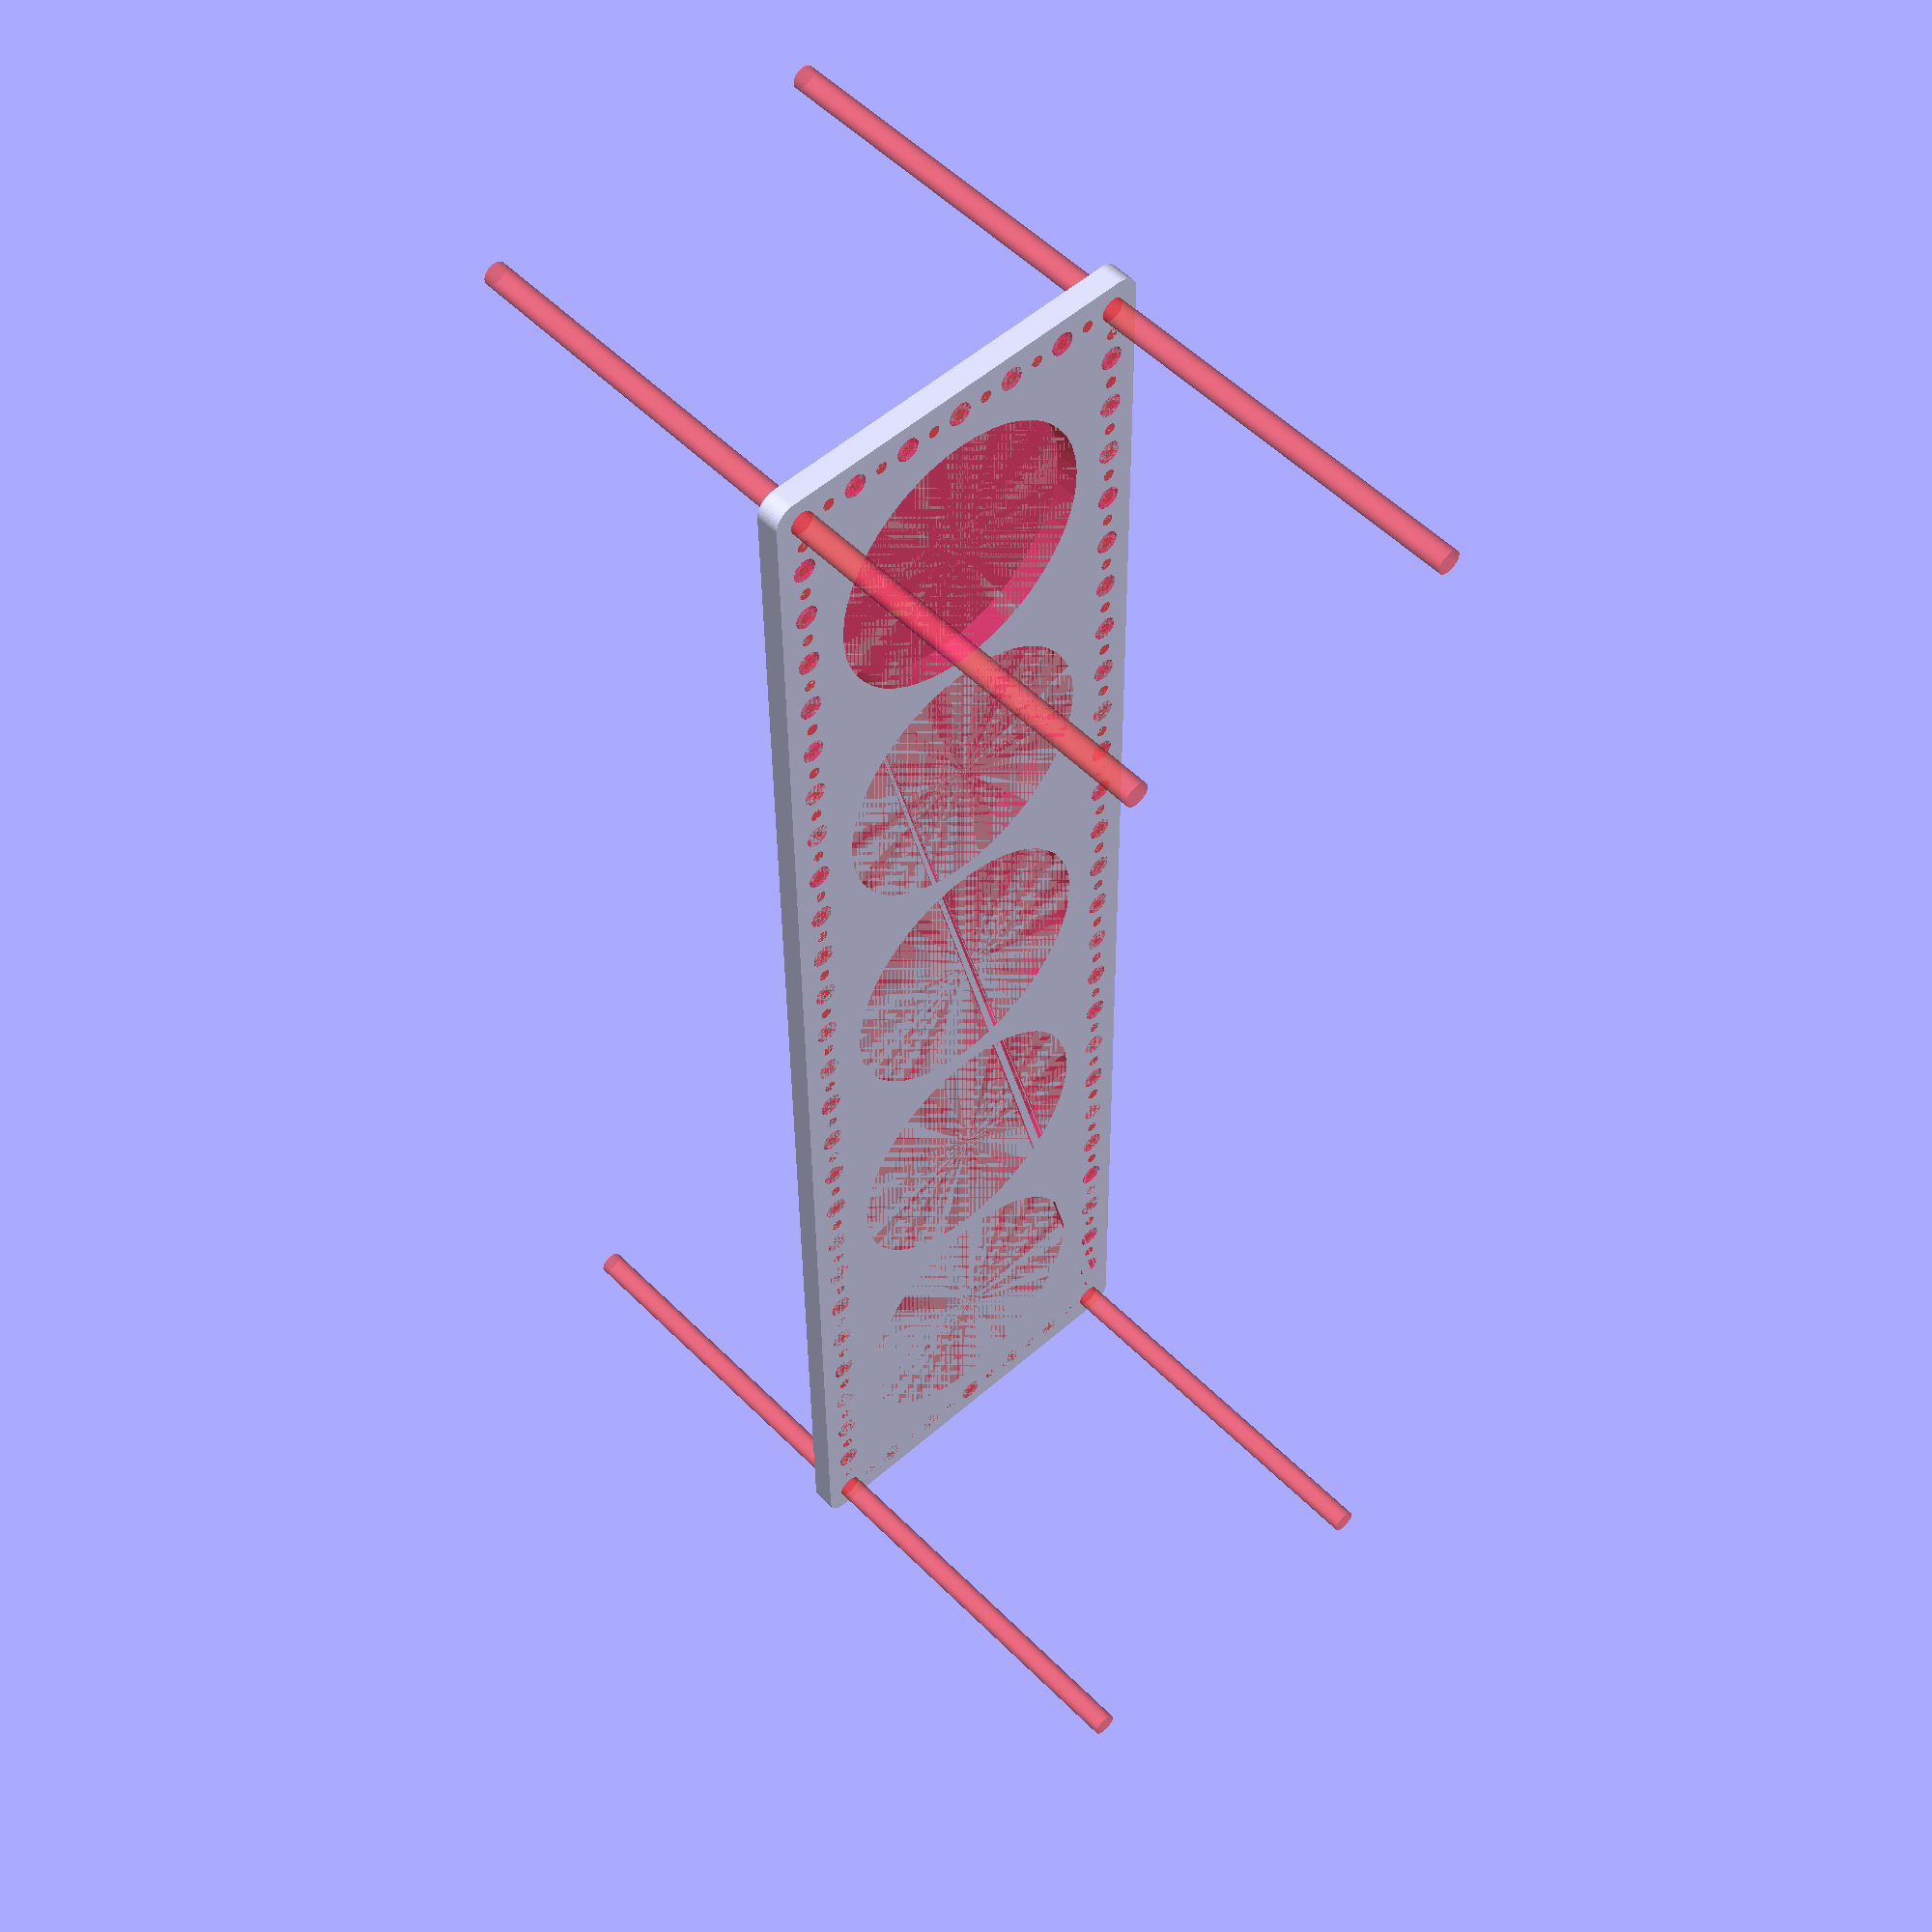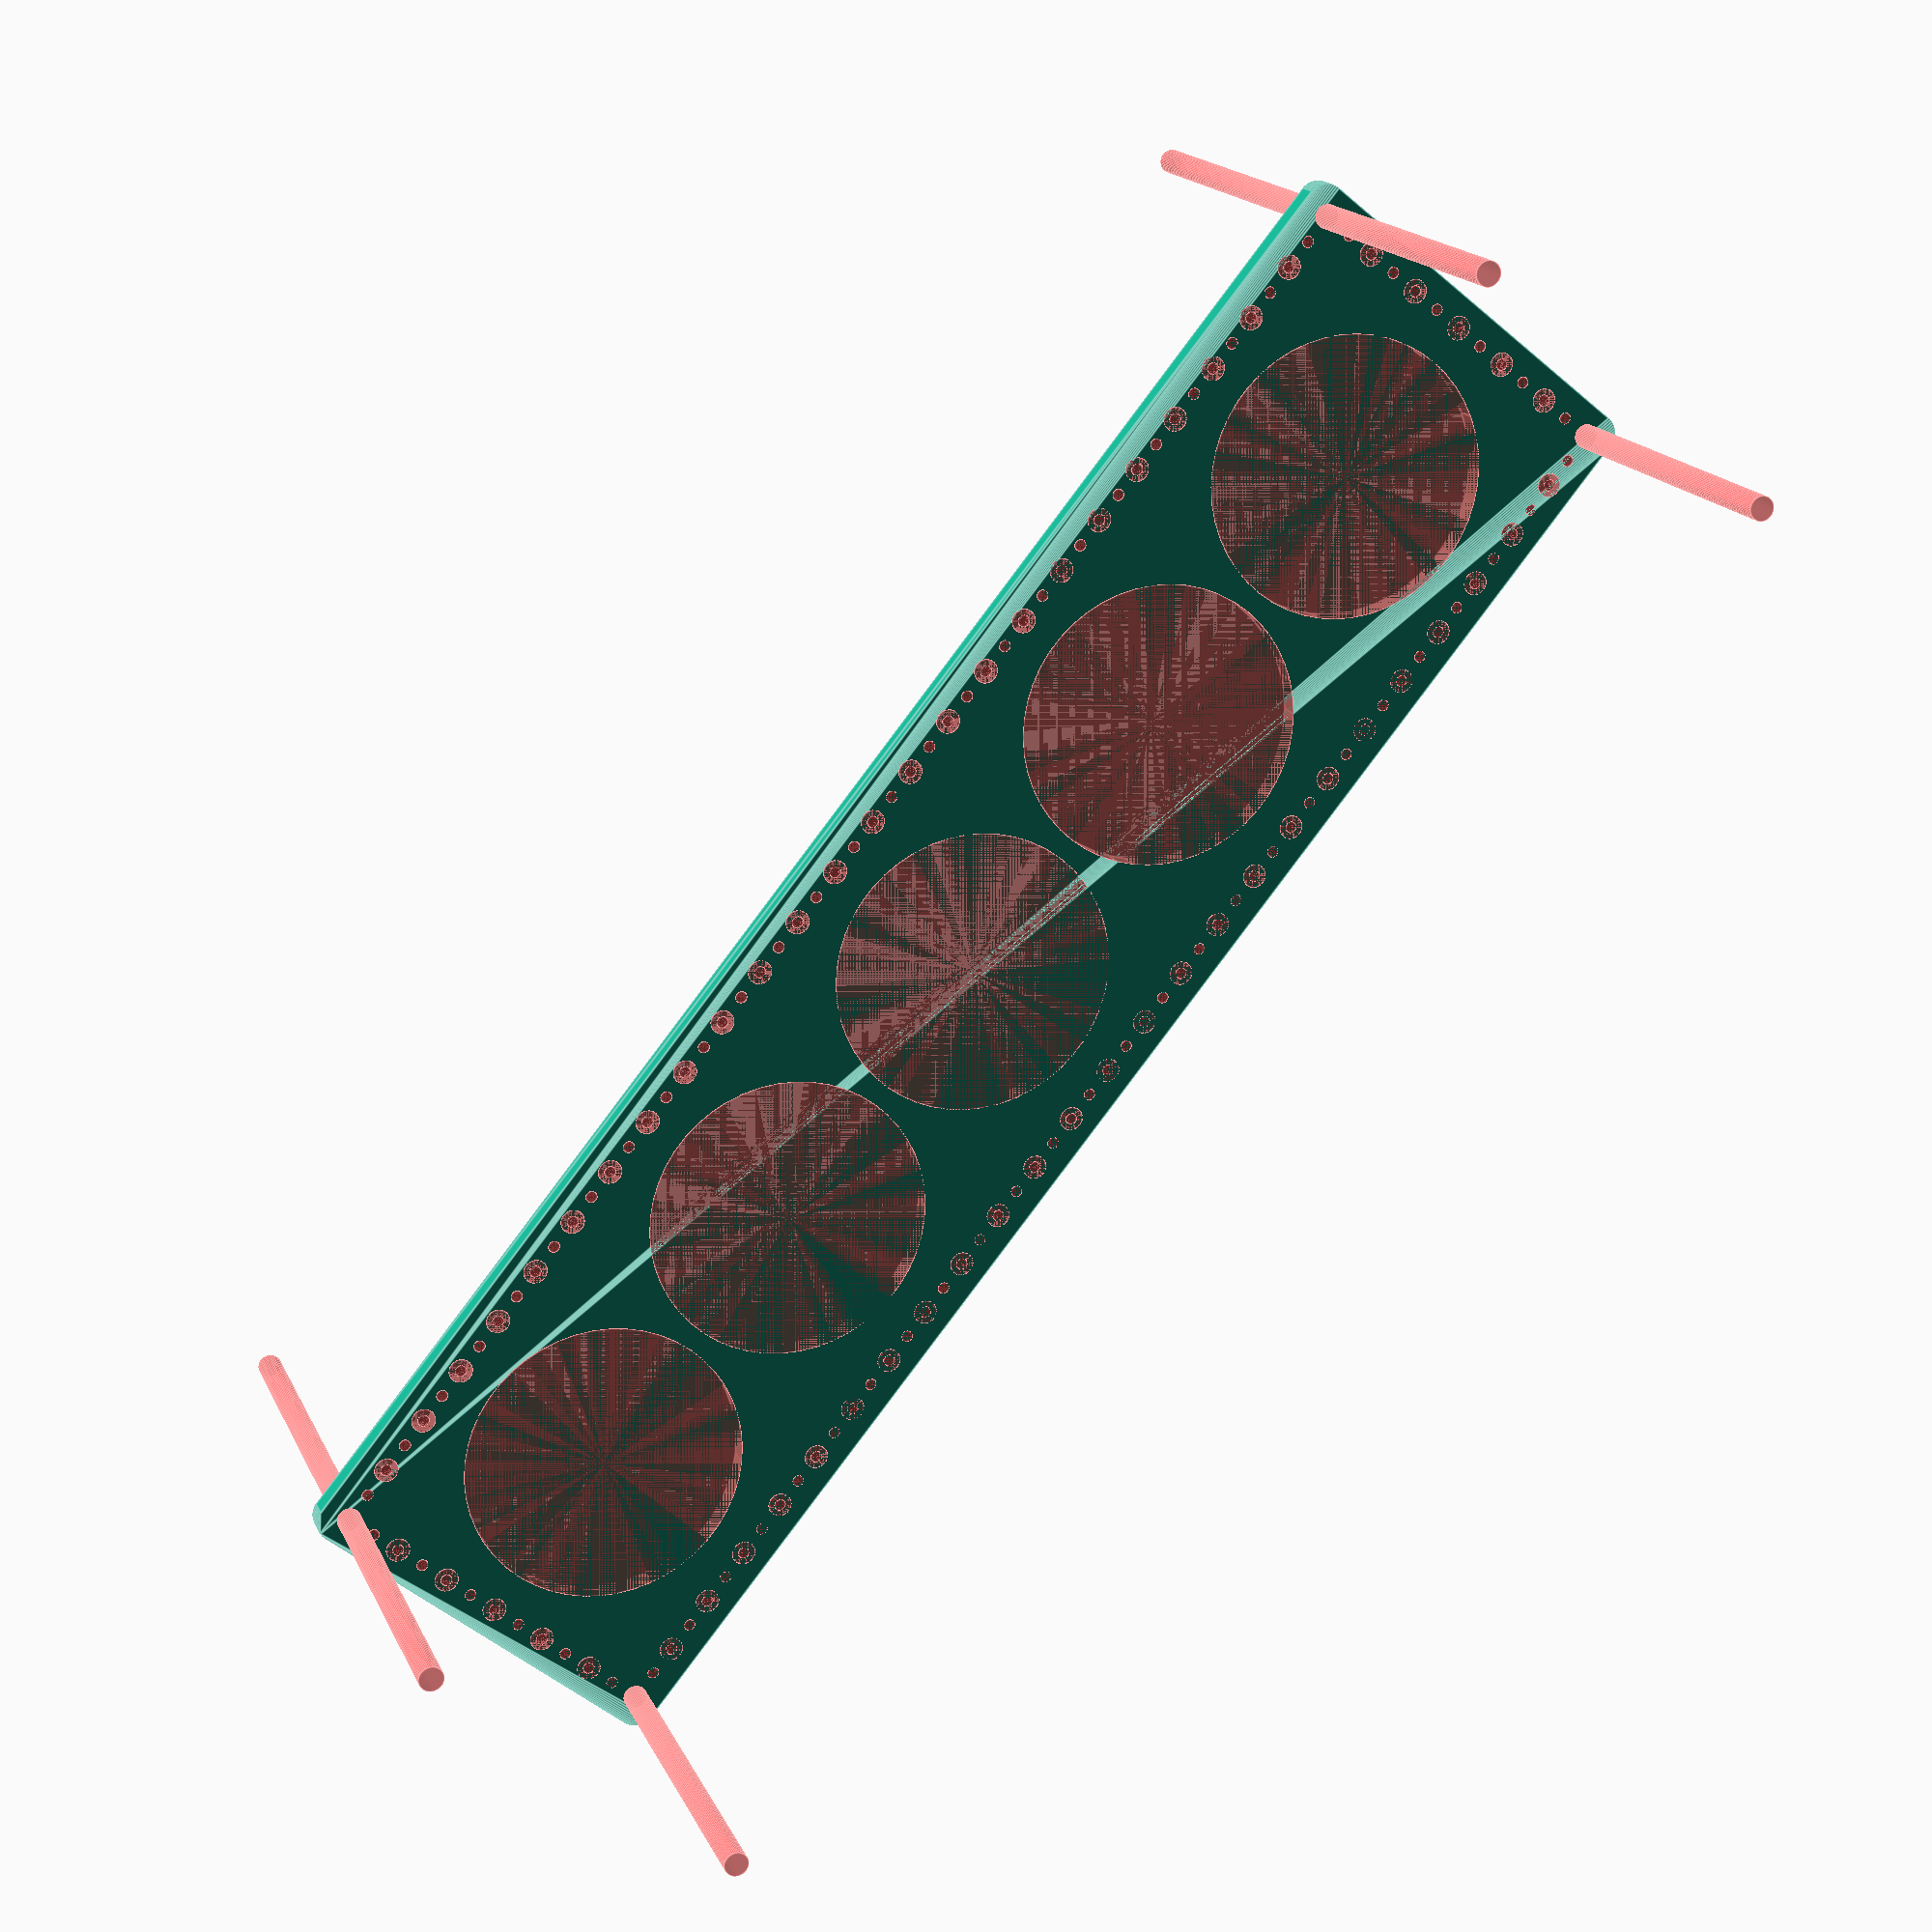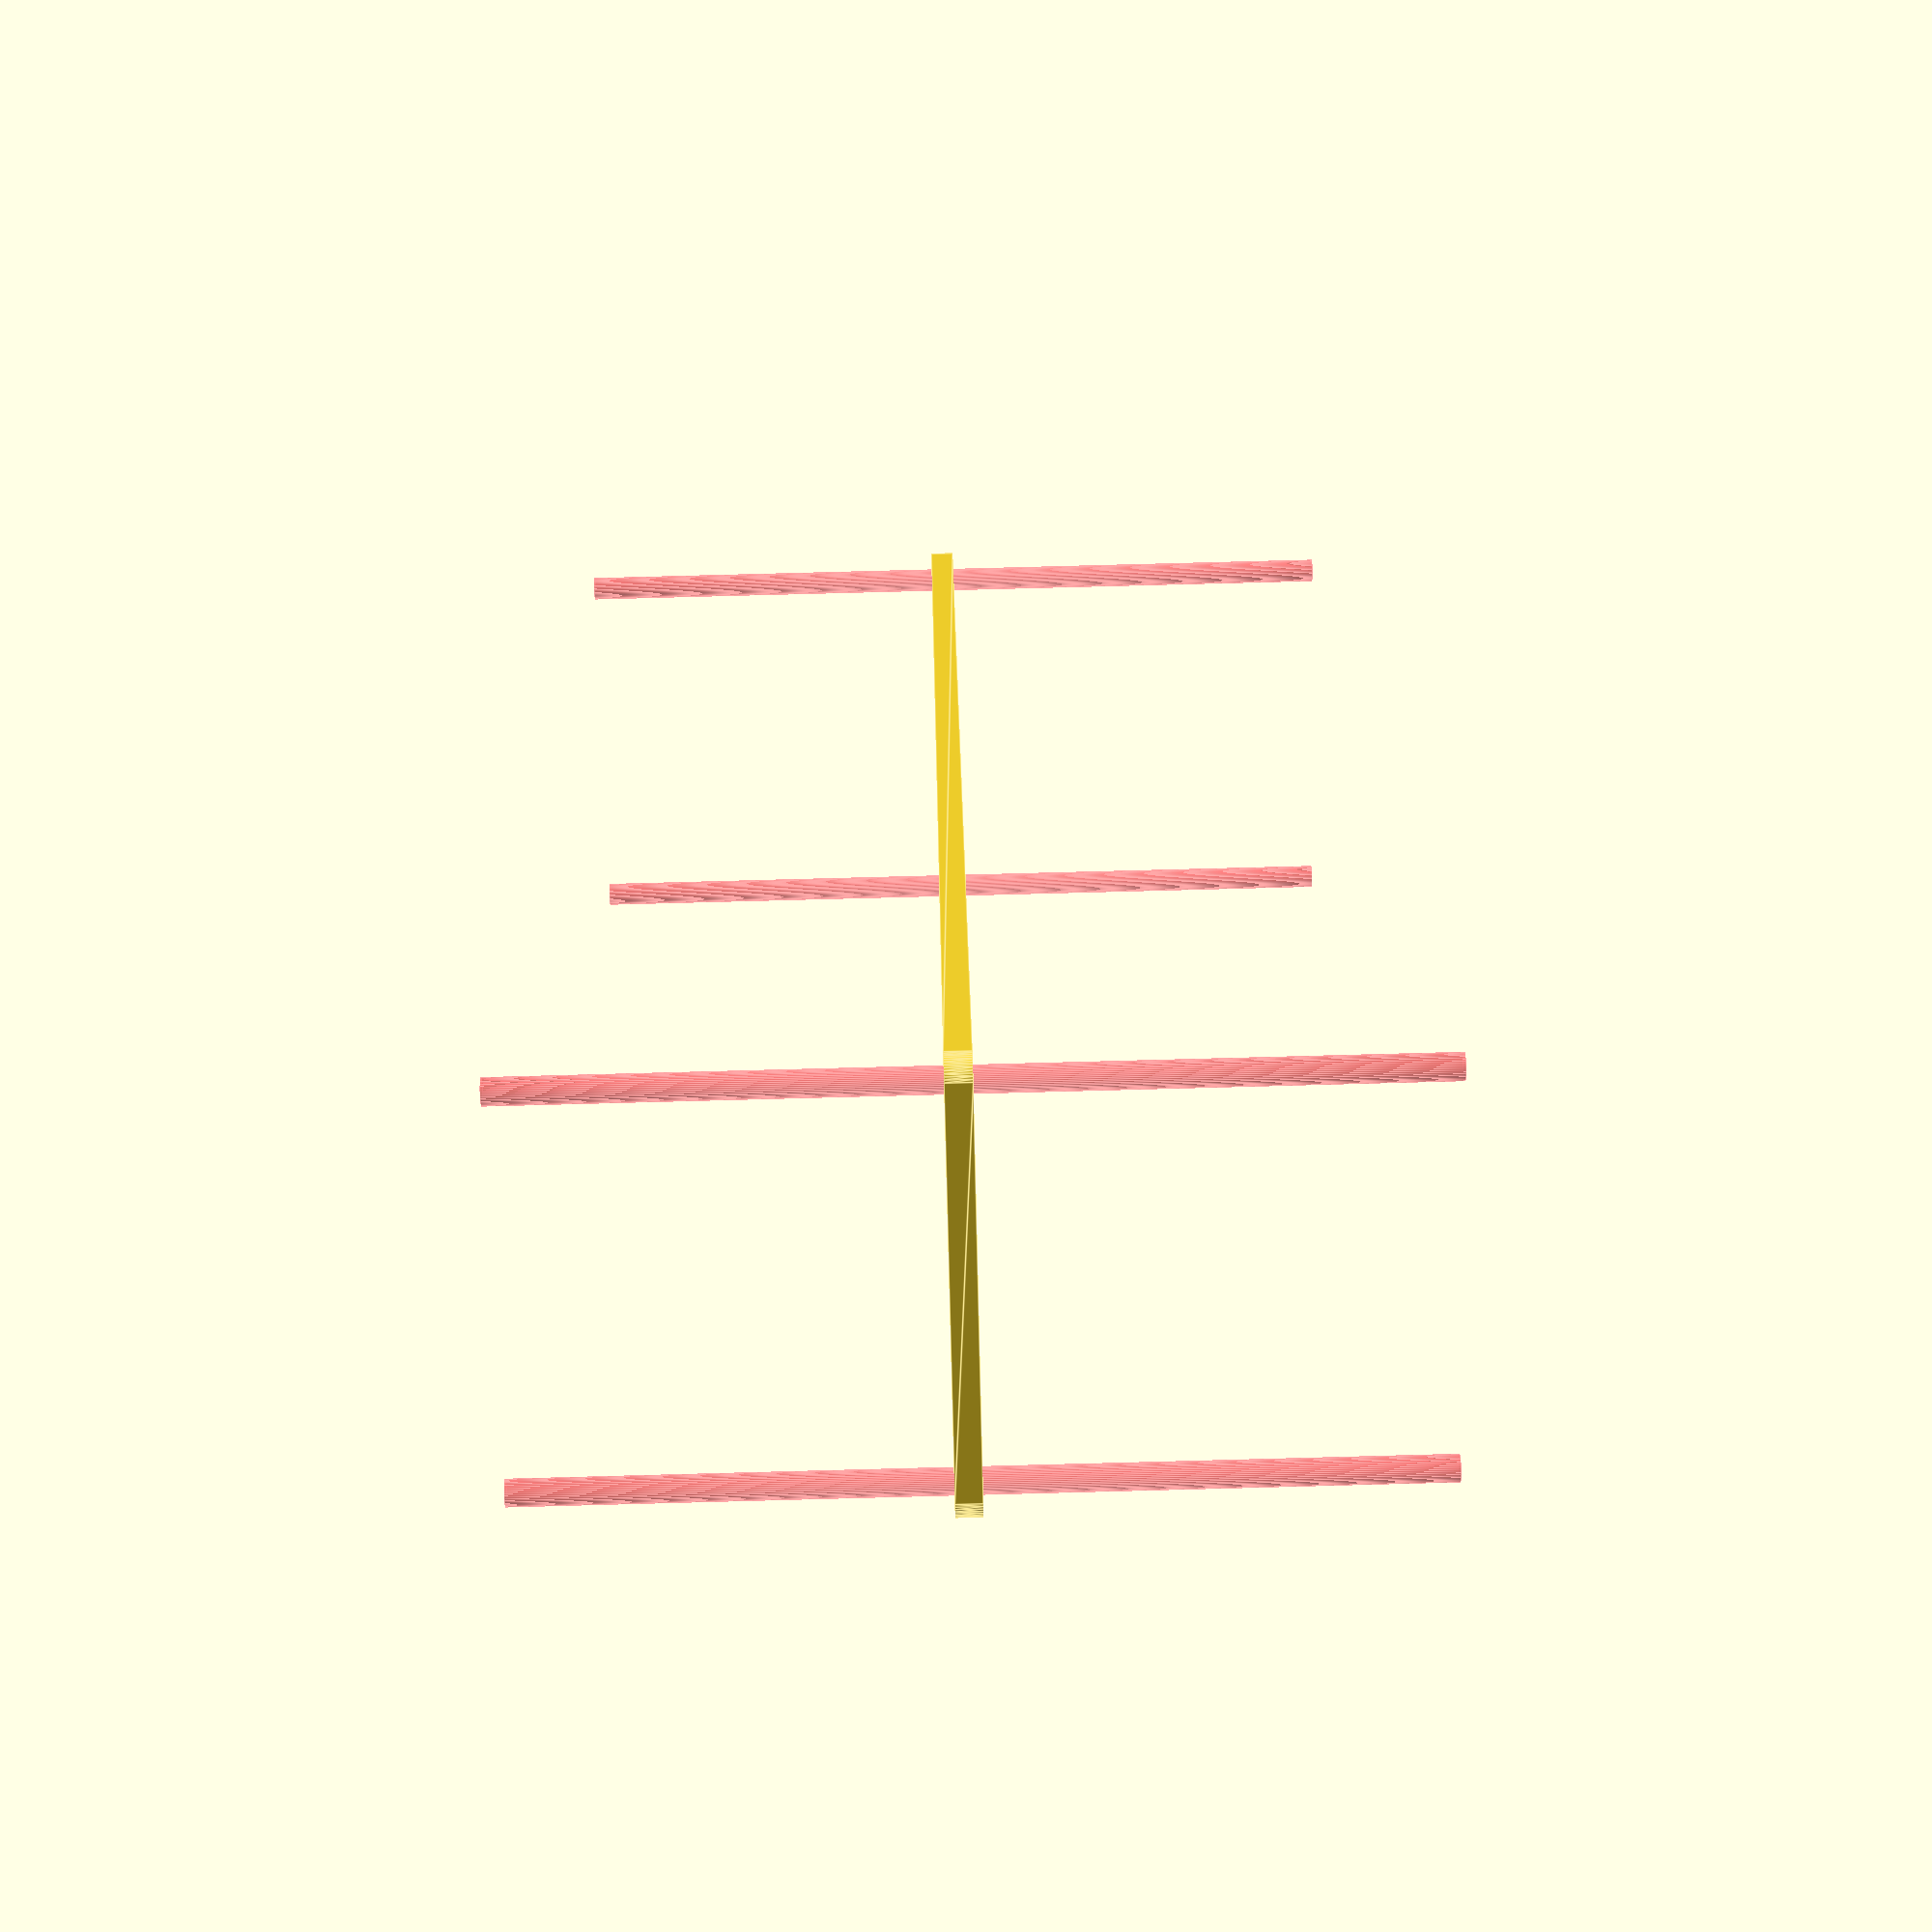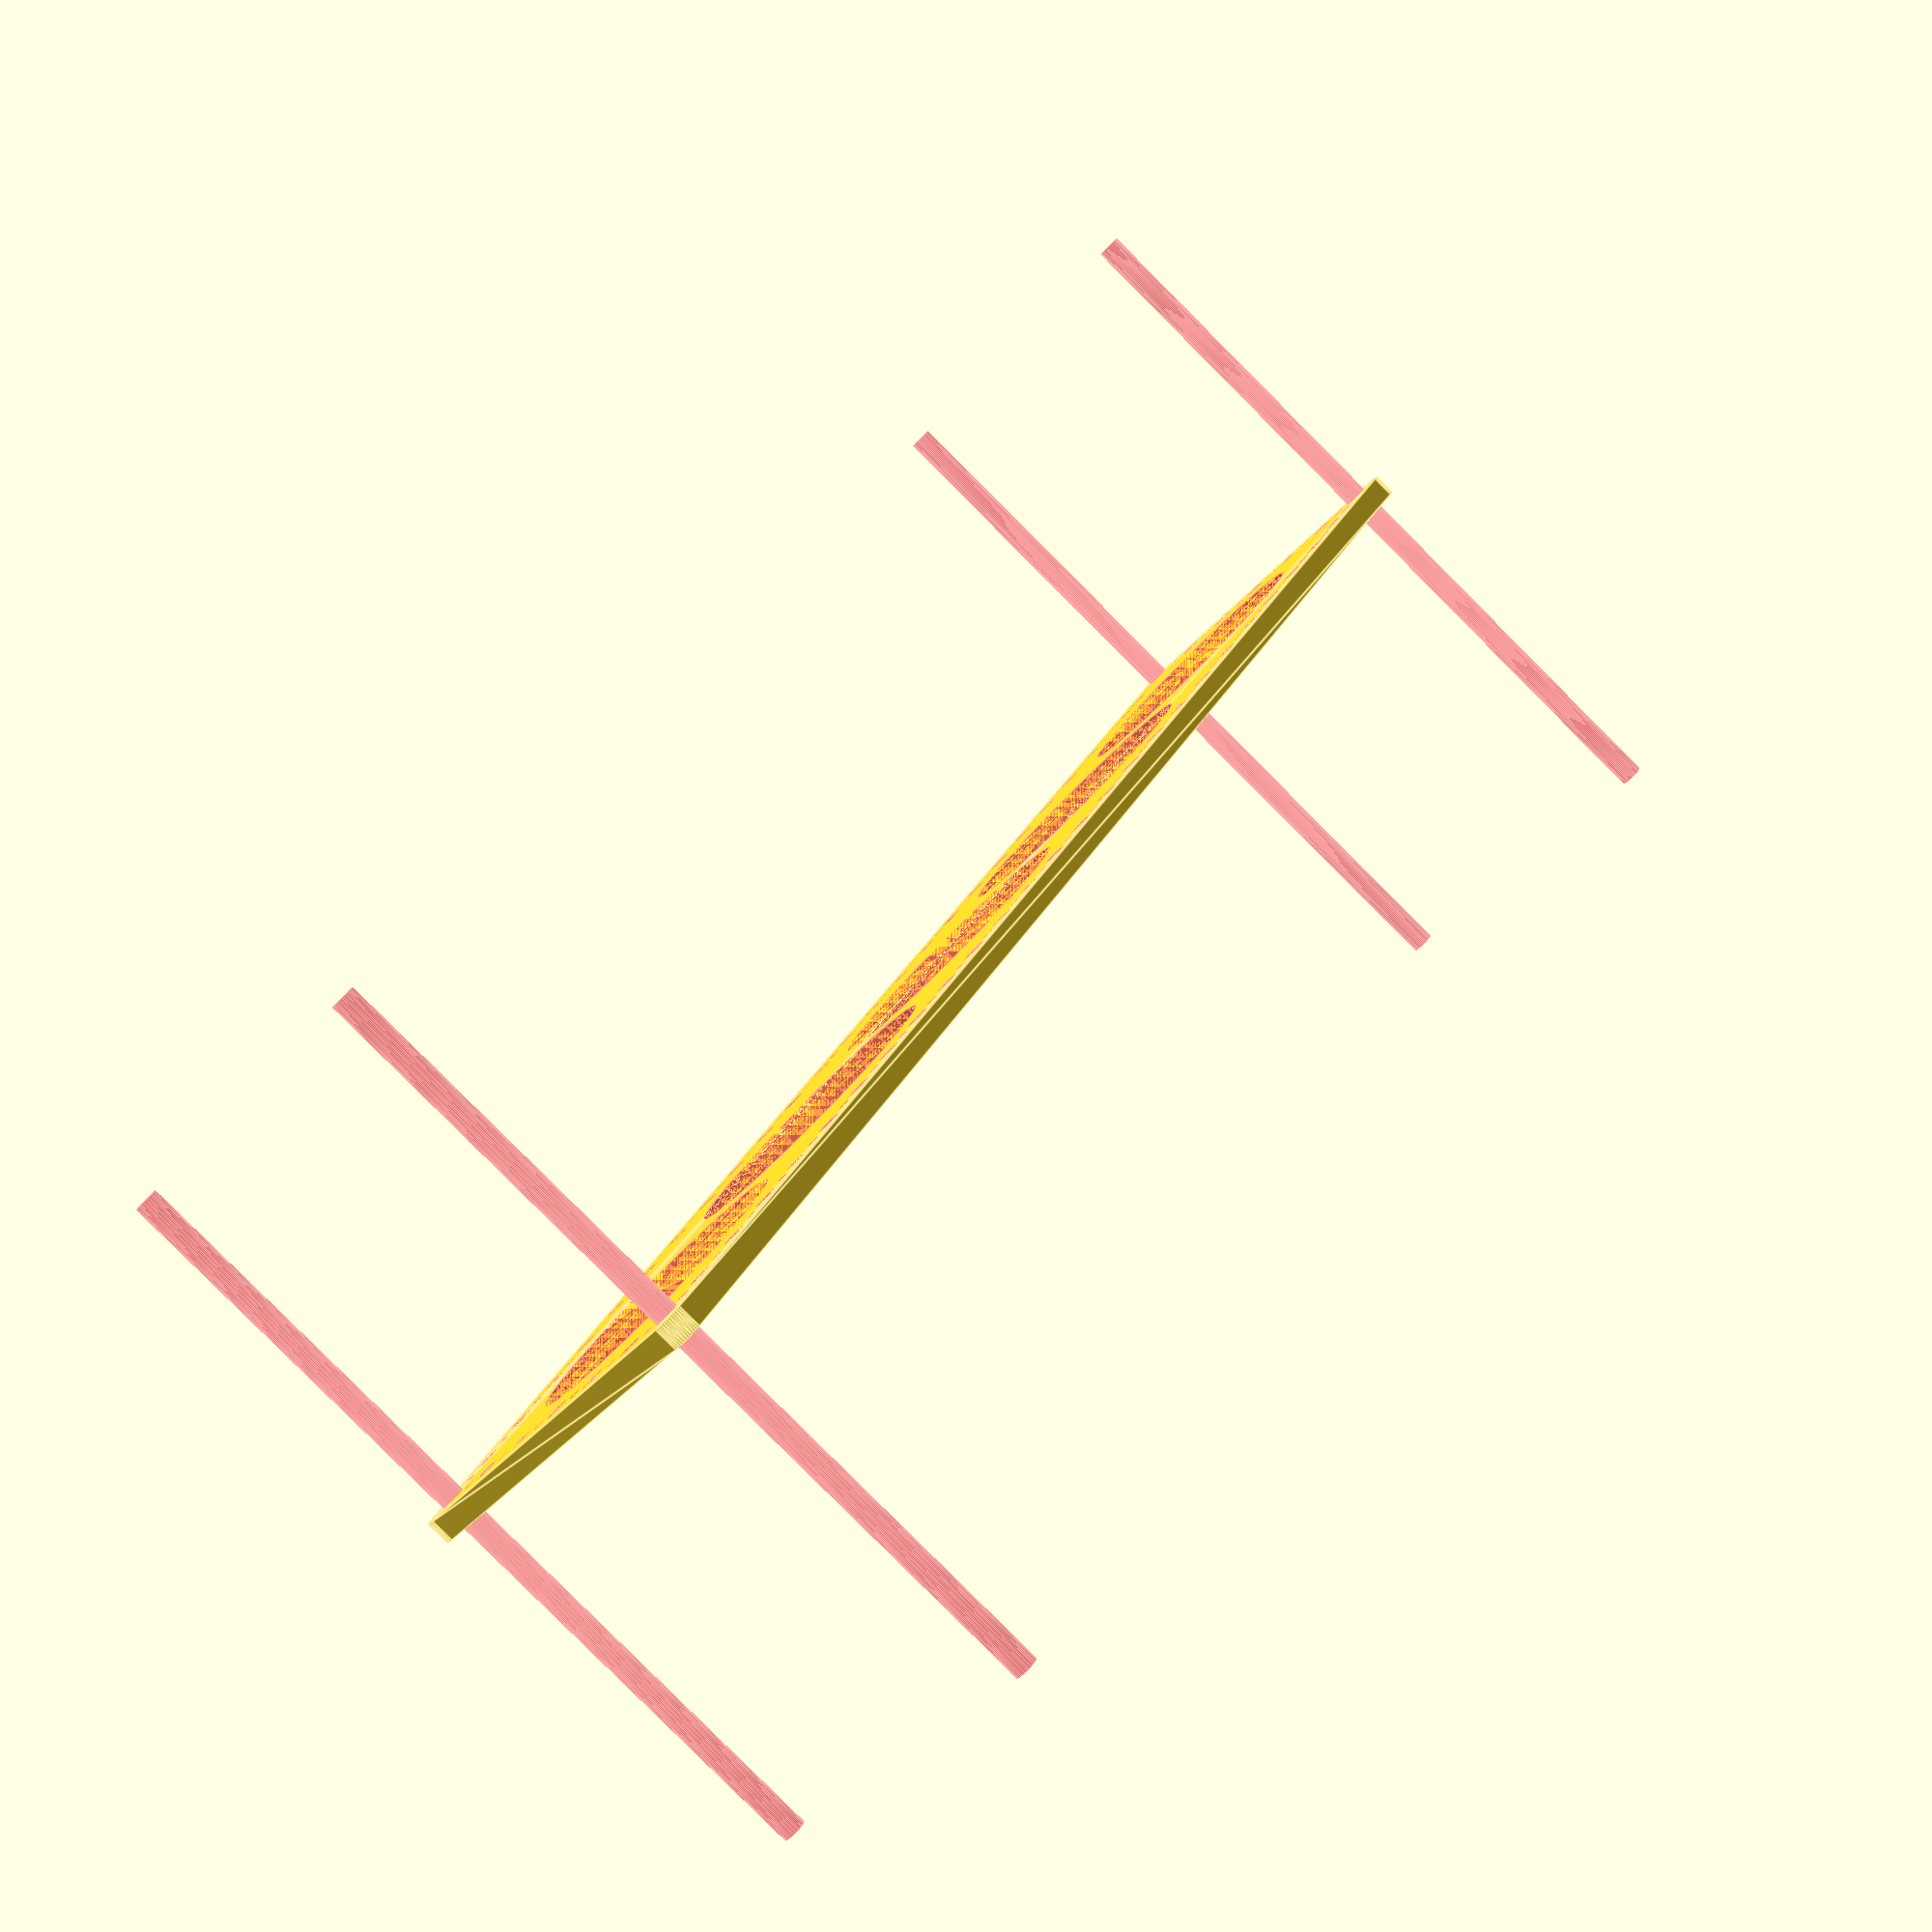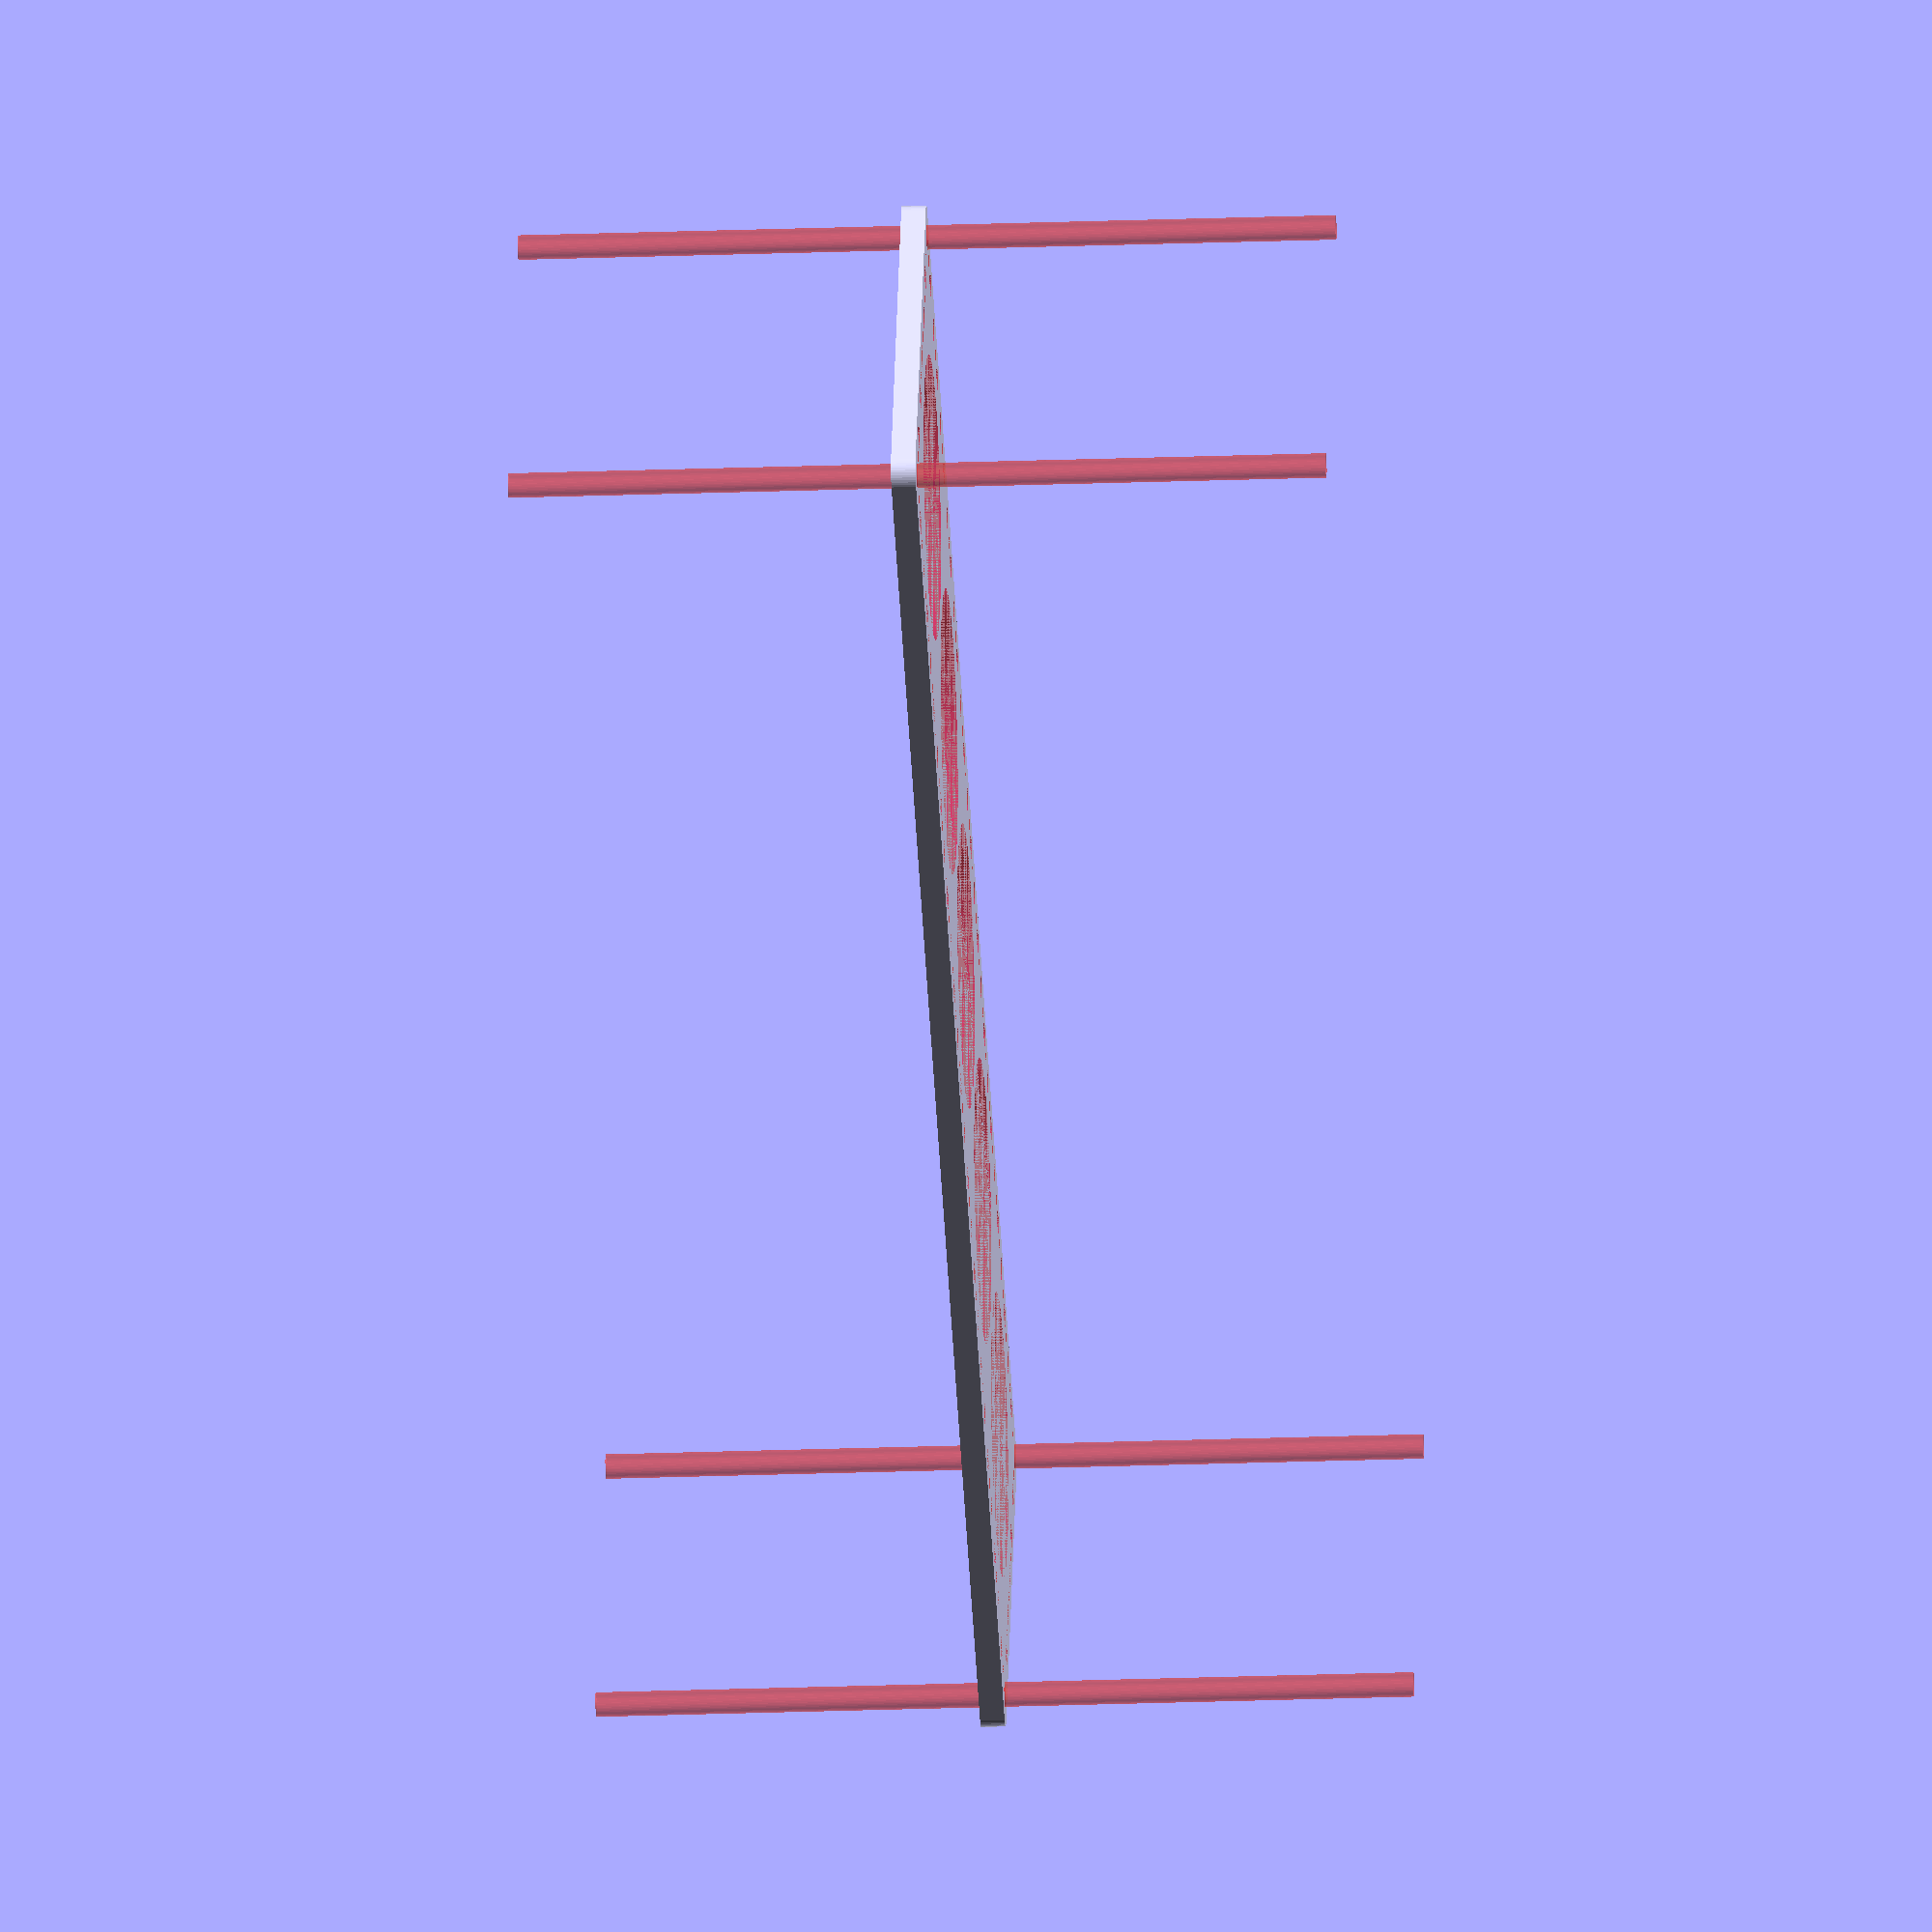
<openscad>
$fn = 50;


difference() {
	union() {
		hull() {
			translate(v = [-197.0000000000, 47.0000000000, 0]) {
				cylinder(h = 6, r = 5);
			}
			translate(v = [197.0000000000, 47.0000000000, 0]) {
				cylinder(h = 6, r = 5);
			}
			translate(v = [-197.0000000000, -47.0000000000, 0]) {
				cylinder(h = 6, r = 5);
			}
			translate(v = [197.0000000000, -47.0000000000, 0]) {
				cylinder(h = 6, r = 5);
			}
		}
	}
	union() {
		#translate(v = [-195.0000000000, -45.0000000000, 0]) {
			cylinder(h = 6, r = 3.0000000000);
		}
		#translate(v = [-195.0000000000, -30.0000000000, 0]) {
			cylinder(h = 6, r = 3.0000000000);
		}
		#translate(v = [-195.0000000000, -15.0000000000, 0]) {
			cylinder(h = 6, r = 3.0000000000);
		}
		#translate(v = [-195.0000000000, 0.0000000000, 0]) {
			cylinder(h = 6, r = 3.0000000000);
		}
		#translate(v = [-195.0000000000, 15.0000000000, 0]) {
			cylinder(h = 6, r = 3.0000000000);
		}
		#translate(v = [-195.0000000000, 30.0000000000, 0]) {
			cylinder(h = 6, r = 3.0000000000);
		}
		#translate(v = [-195.0000000000, 45.0000000000, 0]) {
			cylinder(h = 6, r = 3.0000000000);
		}
		#translate(v = [195.0000000000, -45.0000000000, 0]) {
			cylinder(h = 6, r = 3.0000000000);
		}
		#translate(v = [195.0000000000, -30.0000000000, 0]) {
			cylinder(h = 6, r = 3.0000000000);
		}
		#translate(v = [195.0000000000, -15.0000000000, 0]) {
			cylinder(h = 6, r = 3.0000000000);
		}
		#translate(v = [195.0000000000, 0.0000000000, 0]) {
			cylinder(h = 6, r = 3.0000000000);
		}
		#translate(v = [195.0000000000, 15.0000000000, 0]) {
			cylinder(h = 6, r = 3.0000000000);
		}
		#translate(v = [195.0000000000, 30.0000000000, 0]) {
			cylinder(h = 6, r = 3.0000000000);
		}
		#translate(v = [195.0000000000, 45.0000000000, 0]) {
			cylinder(h = 6, r = 3.0000000000);
		}
		#translate(v = [-195.0000000000, 45.0000000000, 0]) {
			cylinder(h = 6, r = 3.0000000000);
		}
		#translate(v = [-180.0000000000, 45.0000000000, 0]) {
			cylinder(h = 6, r = 3.0000000000);
		}
		#translate(v = [-165.0000000000, 45.0000000000, 0]) {
			cylinder(h = 6, r = 3.0000000000);
		}
		#translate(v = [-150.0000000000, 45.0000000000, 0]) {
			cylinder(h = 6, r = 3.0000000000);
		}
		#translate(v = [-135.0000000000, 45.0000000000, 0]) {
			cylinder(h = 6, r = 3.0000000000);
		}
		#translate(v = [-120.0000000000, 45.0000000000, 0]) {
			cylinder(h = 6, r = 3.0000000000);
		}
		#translate(v = [-105.0000000000, 45.0000000000, 0]) {
			cylinder(h = 6, r = 3.0000000000);
		}
		#translate(v = [-90.0000000000, 45.0000000000, 0]) {
			cylinder(h = 6, r = 3.0000000000);
		}
		#translate(v = [-75.0000000000, 45.0000000000, 0]) {
			cylinder(h = 6, r = 3.0000000000);
		}
		#translate(v = [-60.0000000000, 45.0000000000, 0]) {
			cylinder(h = 6, r = 3.0000000000);
		}
		#translate(v = [-45.0000000000, 45.0000000000, 0]) {
			cylinder(h = 6, r = 3.0000000000);
		}
		#translate(v = [-30.0000000000, 45.0000000000, 0]) {
			cylinder(h = 6, r = 3.0000000000);
		}
		#translate(v = [-15.0000000000, 45.0000000000, 0]) {
			cylinder(h = 6, r = 3.0000000000);
		}
		#translate(v = [0.0000000000, 45.0000000000, 0]) {
			cylinder(h = 6, r = 3.0000000000);
		}
		#translate(v = [15.0000000000, 45.0000000000, 0]) {
			cylinder(h = 6, r = 3.0000000000);
		}
		#translate(v = [30.0000000000, 45.0000000000, 0]) {
			cylinder(h = 6, r = 3.0000000000);
		}
		#translate(v = [45.0000000000, 45.0000000000, 0]) {
			cylinder(h = 6, r = 3.0000000000);
		}
		#translate(v = [60.0000000000, 45.0000000000, 0]) {
			cylinder(h = 6, r = 3.0000000000);
		}
		#translate(v = [75.0000000000, 45.0000000000, 0]) {
			cylinder(h = 6, r = 3.0000000000);
		}
		#translate(v = [90.0000000000, 45.0000000000, 0]) {
			cylinder(h = 6, r = 3.0000000000);
		}
		#translate(v = [105.0000000000, 45.0000000000, 0]) {
			cylinder(h = 6, r = 3.0000000000);
		}
		#translate(v = [120.0000000000, 45.0000000000, 0]) {
			cylinder(h = 6, r = 3.0000000000);
		}
		#translate(v = [135.0000000000, 45.0000000000, 0]) {
			cylinder(h = 6, r = 3.0000000000);
		}
		#translate(v = [150.0000000000, 45.0000000000, 0]) {
			cylinder(h = 6, r = 3.0000000000);
		}
		#translate(v = [165.0000000000, 45.0000000000, 0]) {
			cylinder(h = 6, r = 3.0000000000);
		}
		#translate(v = [180.0000000000, 45.0000000000, 0]) {
			cylinder(h = 6, r = 3.0000000000);
		}
		#translate(v = [195.0000000000, 45.0000000000, 0]) {
			cylinder(h = 6, r = 3.0000000000);
		}
		#translate(v = [-195.0000000000, -45.0000000000, 0]) {
			cylinder(h = 6, r = 3.0000000000);
		}
		#translate(v = [-180.0000000000, -45.0000000000, 0]) {
			cylinder(h = 6, r = 3.0000000000);
		}
		#translate(v = [-165.0000000000, -45.0000000000, 0]) {
			cylinder(h = 6, r = 3.0000000000);
		}
		#translate(v = [-150.0000000000, -45.0000000000, 0]) {
			cylinder(h = 6, r = 3.0000000000);
		}
		#translate(v = [-135.0000000000, -45.0000000000, 0]) {
			cylinder(h = 6, r = 3.0000000000);
		}
		#translate(v = [-120.0000000000, -45.0000000000, 0]) {
			cylinder(h = 6, r = 3.0000000000);
		}
		#translate(v = [-105.0000000000, -45.0000000000, 0]) {
			cylinder(h = 6, r = 3.0000000000);
		}
		#translate(v = [-90.0000000000, -45.0000000000, 0]) {
			cylinder(h = 6, r = 3.0000000000);
		}
		#translate(v = [-75.0000000000, -45.0000000000, 0]) {
			cylinder(h = 6, r = 3.0000000000);
		}
		#translate(v = [-60.0000000000, -45.0000000000, 0]) {
			cylinder(h = 6, r = 3.0000000000);
		}
		#translate(v = [-45.0000000000, -45.0000000000, 0]) {
			cylinder(h = 6, r = 3.0000000000);
		}
		#translate(v = [-30.0000000000, -45.0000000000, 0]) {
			cylinder(h = 6, r = 3.0000000000);
		}
		#translate(v = [-15.0000000000, -45.0000000000, 0]) {
			cylinder(h = 6, r = 3.0000000000);
		}
		#translate(v = [0.0000000000, -45.0000000000, 0]) {
			cylinder(h = 6, r = 3.0000000000);
		}
		#translate(v = [15.0000000000, -45.0000000000, 0]) {
			cylinder(h = 6, r = 3.0000000000);
		}
		#translate(v = [30.0000000000, -45.0000000000, 0]) {
			cylinder(h = 6, r = 3.0000000000);
		}
		#translate(v = [45.0000000000, -45.0000000000, 0]) {
			cylinder(h = 6, r = 3.0000000000);
		}
		#translate(v = [60.0000000000, -45.0000000000, 0]) {
			cylinder(h = 6, r = 3.0000000000);
		}
		#translate(v = [75.0000000000, -45.0000000000, 0]) {
			cylinder(h = 6, r = 3.0000000000);
		}
		#translate(v = [90.0000000000, -45.0000000000, 0]) {
			cylinder(h = 6, r = 3.0000000000);
		}
		#translate(v = [105.0000000000, -45.0000000000, 0]) {
			cylinder(h = 6, r = 3.0000000000);
		}
		#translate(v = [120.0000000000, -45.0000000000, 0]) {
			cylinder(h = 6, r = 3.0000000000);
		}
		#translate(v = [135.0000000000, -45.0000000000, 0]) {
			cylinder(h = 6, r = 3.0000000000);
		}
		#translate(v = [150.0000000000, -45.0000000000, 0]) {
			cylinder(h = 6, r = 3.0000000000);
		}
		#translate(v = [165.0000000000, -45.0000000000, 0]) {
			cylinder(h = 6, r = 3.0000000000);
		}
		#translate(v = [180.0000000000, -45.0000000000, 0]) {
			cylinder(h = 6, r = 3.0000000000);
		}
		#translate(v = [195.0000000000, -45.0000000000, 0]) {
			cylinder(h = 6, r = 3.0000000000);
		}
		#translate(v = [-195.0000000000, -45.0000000000, -100.0000000000]) {
			cylinder(h = 200, r = 3.0000000000);
		}
		#translate(v = [-195.0000000000, 45.0000000000, -100.0000000000]) {
			cylinder(h = 200, r = 3.0000000000);
		}
		#translate(v = [195.0000000000, -45.0000000000, -100.0000000000]) {
			cylinder(h = 200, r = 3.0000000000);
		}
		#translate(v = [195.0000000000, 45.0000000000, -100.0000000000]) {
			cylinder(h = 200, r = 3.0000000000);
		}
		#translate(v = [-195.0000000000, -45.0000000000, 0]) {
			cylinder(h = 6, r = 1.5000000000);
		}
		#translate(v = [-195.0000000000, -37.5000000000, 0]) {
			cylinder(h = 6, r = 1.5000000000);
		}
		#translate(v = [-195.0000000000, -30.0000000000, 0]) {
			cylinder(h = 6, r = 1.5000000000);
		}
		#translate(v = [-195.0000000000, -22.5000000000, 0]) {
			cylinder(h = 6, r = 1.5000000000);
		}
		#translate(v = [-195.0000000000, -15.0000000000, 0]) {
			cylinder(h = 6, r = 1.5000000000);
		}
		#translate(v = [-195.0000000000, -7.5000000000, 0]) {
			cylinder(h = 6, r = 1.5000000000);
		}
		#translate(v = [-195.0000000000, 0.0000000000, 0]) {
			cylinder(h = 6, r = 1.5000000000);
		}
		#translate(v = [-195.0000000000, 7.5000000000, 0]) {
			cylinder(h = 6, r = 1.5000000000);
		}
		#translate(v = [-195.0000000000, 15.0000000000, 0]) {
			cylinder(h = 6, r = 1.5000000000);
		}
		#translate(v = [-195.0000000000, 22.5000000000, 0]) {
			cylinder(h = 6, r = 1.5000000000);
		}
		#translate(v = [-195.0000000000, 30.0000000000, 0]) {
			cylinder(h = 6, r = 1.5000000000);
		}
		#translate(v = [-195.0000000000, 37.5000000000, 0]) {
			cylinder(h = 6, r = 1.5000000000);
		}
		#translate(v = [-195.0000000000, 45.0000000000, 0]) {
			cylinder(h = 6, r = 1.5000000000);
		}
		#translate(v = [195.0000000000, -45.0000000000, 0]) {
			cylinder(h = 6, r = 1.5000000000);
		}
		#translate(v = [195.0000000000, -37.5000000000, 0]) {
			cylinder(h = 6, r = 1.5000000000);
		}
		#translate(v = [195.0000000000, -30.0000000000, 0]) {
			cylinder(h = 6, r = 1.5000000000);
		}
		#translate(v = [195.0000000000, -22.5000000000, 0]) {
			cylinder(h = 6, r = 1.5000000000);
		}
		#translate(v = [195.0000000000, -15.0000000000, 0]) {
			cylinder(h = 6, r = 1.5000000000);
		}
		#translate(v = [195.0000000000, -7.5000000000, 0]) {
			cylinder(h = 6, r = 1.5000000000);
		}
		#translate(v = [195.0000000000, 0.0000000000, 0]) {
			cylinder(h = 6, r = 1.5000000000);
		}
		#translate(v = [195.0000000000, 7.5000000000, 0]) {
			cylinder(h = 6, r = 1.5000000000);
		}
		#translate(v = [195.0000000000, 15.0000000000, 0]) {
			cylinder(h = 6, r = 1.5000000000);
		}
		#translate(v = [195.0000000000, 22.5000000000, 0]) {
			cylinder(h = 6, r = 1.5000000000);
		}
		#translate(v = [195.0000000000, 30.0000000000, 0]) {
			cylinder(h = 6, r = 1.5000000000);
		}
		#translate(v = [195.0000000000, 37.5000000000, 0]) {
			cylinder(h = 6, r = 1.5000000000);
		}
		#translate(v = [195.0000000000, 45.0000000000, 0]) {
			cylinder(h = 6, r = 1.5000000000);
		}
		#translate(v = [-195.0000000000, 45.0000000000, 0]) {
			cylinder(h = 6, r = 1.5000000000);
		}
		#translate(v = [-187.5000000000, 45.0000000000, 0]) {
			cylinder(h = 6, r = 1.5000000000);
		}
		#translate(v = [-180.0000000000, 45.0000000000, 0]) {
			cylinder(h = 6, r = 1.5000000000);
		}
		#translate(v = [-172.5000000000, 45.0000000000, 0]) {
			cylinder(h = 6, r = 1.5000000000);
		}
		#translate(v = [-165.0000000000, 45.0000000000, 0]) {
			cylinder(h = 6, r = 1.5000000000);
		}
		#translate(v = [-157.5000000000, 45.0000000000, 0]) {
			cylinder(h = 6, r = 1.5000000000);
		}
		#translate(v = [-150.0000000000, 45.0000000000, 0]) {
			cylinder(h = 6, r = 1.5000000000);
		}
		#translate(v = [-142.5000000000, 45.0000000000, 0]) {
			cylinder(h = 6, r = 1.5000000000);
		}
		#translate(v = [-135.0000000000, 45.0000000000, 0]) {
			cylinder(h = 6, r = 1.5000000000);
		}
		#translate(v = [-127.5000000000, 45.0000000000, 0]) {
			cylinder(h = 6, r = 1.5000000000);
		}
		#translate(v = [-120.0000000000, 45.0000000000, 0]) {
			cylinder(h = 6, r = 1.5000000000);
		}
		#translate(v = [-112.5000000000, 45.0000000000, 0]) {
			cylinder(h = 6, r = 1.5000000000);
		}
		#translate(v = [-105.0000000000, 45.0000000000, 0]) {
			cylinder(h = 6, r = 1.5000000000);
		}
		#translate(v = [-97.5000000000, 45.0000000000, 0]) {
			cylinder(h = 6, r = 1.5000000000);
		}
		#translate(v = [-90.0000000000, 45.0000000000, 0]) {
			cylinder(h = 6, r = 1.5000000000);
		}
		#translate(v = [-82.5000000000, 45.0000000000, 0]) {
			cylinder(h = 6, r = 1.5000000000);
		}
		#translate(v = [-75.0000000000, 45.0000000000, 0]) {
			cylinder(h = 6, r = 1.5000000000);
		}
		#translate(v = [-67.5000000000, 45.0000000000, 0]) {
			cylinder(h = 6, r = 1.5000000000);
		}
		#translate(v = [-60.0000000000, 45.0000000000, 0]) {
			cylinder(h = 6, r = 1.5000000000);
		}
		#translate(v = [-52.5000000000, 45.0000000000, 0]) {
			cylinder(h = 6, r = 1.5000000000);
		}
		#translate(v = [-45.0000000000, 45.0000000000, 0]) {
			cylinder(h = 6, r = 1.5000000000);
		}
		#translate(v = [-37.5000000000, 45.0000000000, 0]) {
			cylinder(h = 6, r = 1.5000000000);
		}
		#translate(v = [-30.0000000000, 45.0000000000, 0]) {
			cylinder(h = 6, r = 1.5000000000);
		}
		#translate(v = [-22.5000000000, 45.0000000000, 0]) {
			cylinder(h = 6, r = 1.5000000000);
		}
		#translate(v = [-15.0000000000, 45.0000000000, 0]) {
			cylinder(h = 6, r = 1.5000000000);
		}
		#translate(v = [-7.5000000000, 45.0000000000, 0]) {
			cylinder(h = 6, r = 1.5000000000);
		}
		#translate(v = [0.0000000000, 45.0000000000, 0]) {
			cylinder(h = 6, r = 1.5000000000);
		}
		#translate(v = [7.5000000000, 45.0000000000, 0]) {
			cylinder(h = 6, r = 1.5000000000);
		}
		#translate(v = [15.0000000000, 45.0000000000, 0]) {
			cylinder(h = 6, r = 1.5000000000);
		}
		#translate(v = [22.5000000000, 45.0000000000, 0]) {
			cylinder(h = 6, r = 1.5000000000);
		}
		#translate(v = [30.0000000000, 45.0000000000, 0]) {
			cylinder(h = 6, r = 1.5000000000);
		}
		#translate(v = [37.5000000000, 45.0000000000, 0]) {
			cylinder(h = 6, r = 1.5000000000);
		}
		#translate(v = [45.0000000000, 45.0000000000, 0]) {
			cylinder(h = 6, r = 1.5000000000);
		}
		#translate(v = [52.5000000000, 45.0000000000, 0]) {
			cylinder(h = 6, r = 1.5000000000);
		}
		#translate(v = [60.0000000000, 45.0000000000, 0]) {
			cylinder(h = 6, r = 1.5000000000);
		}
		#translate(v = [67.5000000000, 45.0000000000, 0]) {
			cylinder(h = 6, r = 1.5000000000);
		}
		#translate(v = [75.0000000000, 45.0000000000, 0]) {
			cylinder(h = 6, r = 1.5000000000);
		}
		#translate(v = [82.5000000000, 45.0000000000, 0]) {
			cylinder(h = 6, r = 1.5000000000);
		}
		#translate(v = [90.0000000000, 45.0000000000, 0]) {
			cylinder(h = 6, r = 1.5000000000);
		}
		#translate(v = [97.5000000000, 45.0000000000, 0]) {
			cylinder(h = 6, r = 1.5000000000);
		}
		#translate(v = [105.0000000000, 45.0000000000, 0]) {
			cylinder(h = 6, r = 1.5000000000);
		}
		#translate(v = [112.5000000000, 45.0000000000, 0]) {
			cylinder(h = 6, r = 1.5000000000);
		}
		#translate(v = [120.0000000000, 45.0000000000, 0]) {
			cylinder(h = 6, r = 1.5000000000);
		}
		#translate(v = [127.5000000000, 45.0000000000, 0]) {
			cylinder(h = 6, r = 1.5000000000);
		}
		#translate(v = [135.0000000000, 45.0000000000, 0]) {
			cylinder(h = 6, r = 1.5000000000);
		}
		#translate(v = [142.5000000000, 45.0000000000, 0]) {
			cylinder(h = 6, r = 1.5000000000);
		}
		#translate(v = [150.0000000000, 45.0000000000, 0]) {
			cylinder(h = 6, r = 1.5000000000);
		}
		#translate(v = [157.5000000000, 45.0000000000, 0]) {
			cylinder(h = 6, r = 1.5000000000);
		}
		#translate(v = [165.0000000000, 45.0000000000, 0]) {
			cylinder(h = 6, r = 1.5000000000);
		}
		#translate(v = [172.5000000000, 45.0000000000, 0]) {
			cylinder(h = 6, r = 1.5000000000);
		}
		#translate(v = [180.0000000000, 45.0000000000, 0]) {
			cylinder(h = 6, r = 1.5000000000);
		}
		#translate(v = [187.5000000000, 45.0000000000, 0]) {
			cylinder(h = 6, r = 1.5000000000);
		}
		#translate(v = [195.0000000000, 45.0000000000, 0]) {
			cylinder(h = 6, r = 1.5000000000);
		}
		#translate(v = [-195.0000000000, -45.0000000000, 0]) {
			cylinder(h = 6, r = 1.5000000000);
		}
		#translate(v = [-187.5000000000, -45.0000000000, 0]) {
			cylinder(h = 6, r = 1.5000000000);
		}
		#translate(v = [-180.0000000000, -45.0000000000, 0]) {
			cylinder(h = 6, r = 1.5000000000);
		}
		#translate(v = [-172.5000000000, -45.0000000000, 0]) {
			cylinder(h = 6, r = 1.5000000000);
		}
		#translate(v = [-165.0000000000, -45.0000000000, 0]) {
			cylinder(h = 6, r = 1.5000000000);
		}
		#translate(v = [-157.5000000000, -45.0000000000, 0]) {
			cylinder(h = 6, r = 1.5000000000);
		}
		#translate(v = [-150.0000000000, -45.0000000000, 0]) {
			cylinder(h = 6, r = 1.5000000000);
		}
		#translate(v = [-142.5000000000, -45.0000000000, 0]) {
			cylinder(h = 6, r = 1.5000000000);
		}
		#translate(v = [-135.0000000000, -45.0000000000, 0]) {
			cylinder(h = 6, r = 1.5000000000);
		}
		#translate(v = [-127.5000000000, -45.0000000000, 0]) {
			cylinder(h = 6, r = 1.5000000000);
		}
		#translate(v = [-120.0000000000, -45.0000000000, 0]) {
			cylinder(h = 6, r = 1.5000000000);
		}
		#translate(v = [-112.5000000000, -45.0000000000, 0]) {
			cylinder(h = 6, r = 1.5000000000);
		}
		#translate(v = [-105.0000000000, -45.0000000000, 0]) {
			cylinder(h = 6, r = 1.5000000000);
		}
		#translate(v = [-97.5000000000, -45.0000000000, 0]) {
			cylinder(h = 6, r = 1.5000000000);
		}
		#translate(v = [-90.0000000000, -45.0000000000, 0]) {
			cylinder(h = 6, r = 1.5000000000);
		}
		#translate(v = [-82.5000000000, -45.0000000000, 0]) {
			cylinder(h = 6, r = 1.5000000000);
		}
		#translate(v = [-75.0000000000, -45.0000000000, 0]) {
			cylinder(h = 6, r = 1.5000000000);
		}
		#translate(v = [-67.5000000000, -45.0000000000, 0]) {
			cylinder(h = 6, r = 1.5000000000);
		}
		#translate(v = [-60.0000000000, -45.0000000000, 0]) {
			cylinder(h = 6, r = 1.5000000000);
		}
		#translate(v = [-52.5000000000, -45.0000000000, 0]) {
			cylinder(h = 6, r = 1.5000000000);
		}
		#translate(v = [-45.0000000000, -45.0000000000, 0]) {
			cylinder(h = 6, r = 1.5000000000);
		}
		#translate(v = [-37.5000000000, -45.0000000000, 0]) {
			cylinder(h = 6, r = 1.5000000000);
		}
		#translate(v = [-30.0000000000, -45.0000000000, 0]) {
			cylinder(h = 6, r = 1.5000000000);
		}
		#translate(v = [-22.5000000000, -45.0000000000, 0]) {
			cylinder(h = 6, r = 1.5000000000);
		}
		#translate(v = [-15.0000000000, -45.0000000000, 0]) {
			cylinder(h = 6, r = 1.5000000000);
		}
		#translate(v = [-7.5000000000, -45.0000000000, 0]) {
			cylinder(h = 6, r = 1.5000000000);
		}
		#translate(v = [0.0000000000, -45.0000000000, 0]) {
			cylinder(h = 6, r = 1.5000000000);
		}
		#translate(v = [7.5000000000, -45.0000000000, 0]) {
			cylinder(h = 6, r = 1.5000000000);
		}
		#translate(v = [15.0000000000, -45.0000000000, 0]) {
			cylinder(h = 6, r = 1.5000000000);
		}
		#translate(v = [22.5000000000, -45.0000000000, 0]) {
			cylinder(h = 6, r = 1.5000000000);
		}
		#translate(v = [30.0000000000, -45.0000000000, 0]) {
			cylinder(h = 6, r = 1.5000000000);
		}
		#translate(v = [37.5000000000, -45.0000000000, 0]) {
			cylinder(h = 6, r = 1.5000000000);
		}
		#translate(v = [45.0000000000, -45.0000000000, 0]) {
			cylinder(h = 6, r = 1.5000000000);
		}
		#translate(v = [52.5000000000, -45.0000000000, 0]) {
			cylinder(h = 6, r = 1.5000000000);
		}
		#translate(v = [60.0000000000, -45.0000000000, 0]) {
			cylinder(h = 6, r = 1.5000000000);
		}
		#translate(v = [67.5000000000, -45.0000000000, 0]) {
			cylinder(h = 6, r = 1.5000000000);
		}
		#translate(v = [75.0000000000, -45.0000000000, 0]) {
			cylinder(h = 6, r = 1.5000000000);
		}
		#translate(v = [82.5000000000, -45.0000000000, 0]) {
			cylinder(h = 6, r = 1.5000000000);
		}
		#translate(v = [90.0000000000, -45.0000000000, 0]) {
			cylinder(h = 6, r = 1.5000000000);
		}
		#translate(v = [97.5000000000, -45.0000000000, 0]) {
			cylinder(h = 6, r = 1.5000000000);
		}
		#translate(v = [105.0000000000, -45.0000000000, 0]) {
			cylinder(h = 6, r = 1.5000000000);
		}
		#translate(v = [112.5000000000, -45.0000000000, 0]) {
			cylinder(h = 6, r = 1.5000000000);
		}
		#translate(v = [120.0000000000, -45.0000000000, 0]) {
			cylinder(h = 6, r = 1.5000000000);
		}
		#translate(v = [127.5000000000, -45.0000000000, 0]) {
			cylinder(h = 6, r = 1.5000000000);
		}
		#translate(v = [135.0000000000, -45.0000000000, 0]) {
			cylinder(h = 6, r = 1.5000000000);
		}
		#translate(v = [142.5000000000, -45.0000000000, 0]) {
			cylinder(h = 6, r = 1.5000000000);
		}
		#translate(v = [150.0000000000, -45.0000000000, 0]) {
			cylinder(h = 6, r = 1.5000000000);
		}
		#translate(v = [157.5000000000, -45.0000000000, 0]) {
			cylinder(h = 6, r = 1.5000000000);
		}
		#translate(v = [165.0000000000, -45.0000000000, 0]) {
			cylinder(h = 6, r = 1.5000000000);
		}
		#translate(v = [172.5000000000, -45.0000000000, 0]) {
			cylinder(h = 6, r = 1.5000000000);
		}
		#translate(v = [180.0000000000, -45.0000000000, 0]) {
			cylinder(h = 6, r = 1.5000000000);
		}
		#translate(v = [187.5000000000, -45.0000000000, 0]) {
			cylinder(h = 6, r = 1.5000000000);
		}
		#translate(v = [195.0000000000, -45.0000000000, 0]) {
			cylinder(h = 6, r = 1.5000000000);
		}
		#translate(v = [-195.0000000000, -45.0000000000, 0]) {
			cylinder(h = 6, r = 1.5000000000);
		}
		#translate(v = [-195.0000000000, -37.5000000000, 0]) {
			cylinder(h = 6, r = 1.5000000000);
		}
		#translate(v = [-195.0000000000, -30.0000000000, 0]) {
			cylinder(h = 6, r = 1.5000000000);
		}
		#translate(v = [-195.0000000000, -22.5000000000, 0]) {
			cylinder(h = 6, r = 1.5000000000);
		}
		#translate(v = [-195.0000000000, -15.0000000000, 0]) {
			cylinder(h = 6, r = 1.5000000000);
		}
		#translate(v = [-195.0000000000, -7.5000000000, 0]) {
			cylinder(h = 6, r = 1.5000000000);
		}
		#translate(v = [-195.0000000000, 0.0000000000, 0]) {
			cylinder(h = 6, r = 1.5000000000);
		}
		#translate(v = [-195.0000000000, 7.5000000000, 0]) {
			cylinder(h = 6, r = 1.5000000000);
		}
		#translate(v = [-195.0000000000, 15.0000000000, 0]) {
			cylinder(h = 6, r = 1.5000000000);
		}
		#translate(v = [-195.0000000000, 22.5000000000, 0]) {
			cylinder(h = 6, r = 1.5000000000);
		}
		#translate(v = [-195.0000000000, 30.0000000000, 0]) {
			cylinder(h = 6, r = 1.5000000000);
		}
		#translate(v = [-195.0000000000, 37.5000000000, 0]) {
			cylinder(h = 6, r = 1.5000000000);
		}
		#translate(v = [-195.0000000000, 45.0000000000, 0]) {
			cylinder(h = 6, r = 1.5000000000);
		}
		#translate(v = [195.0000000000, -45.0000000000, 0]) {
			cylinder(h = 6, r = 1.5000000000);
		}
		#translate(v = [195.0000000000, -37.5000000000, 0]) {
			cylinder(h = 6, r = 1.5000000000);
		}
		#translate(v = [195.0000000000, -30.0000000000, 0]) {
			cylinder(h = 6, r = 1.5000000000);
		}
		#translate(v = [195.0000000000, -22.5000000000, 0]) {
			cylinder(h = 6, r = 1.5000000000);
		}
		#translate(v = [195.0000000000, -15.0000000000, 0]) {
			cylinder(h = 6, r = 1.5000000000);
		}
		#translate(v = [195.0000000000, -7.5000000000, 0]) {
			cylinder(h = 6, r = 1.5000000000);
		}
		#translate(v = [195.0000000000, 0.0000000000, 0]) {
			cylinder(h = 6, r = 1.5000000000);
		}
		#translate(v = [195.0000000000, 7.5000000000, 0]) {
			cylinder(h = 6, r = 1.5000000000);
		}
		#translate(v = [195.0000000000, 15.0000000000, 0]) {
			cylinder(h = 6, r = 1.5000000000);
		}
		#translate(v = [195.0000000000, 22.5000000000, 0]) {
			cylinder(h = 6, r = 1.5000000000);
		}
		#translate(v = [195.0000000000, 30.0000000000, 0]) {
			cylinder(h = 6, r = 1.5000000000);
		}
		#translate(v = [195.0000000000, 37.5000000000, 0]) {
			cylinder(h = 6, r = 1.5000000000);
		}
		#translate(v = [195.0000000000, 45.0000000000, 0]) {
			cylinder(h = 6, r = 1.5000000000);
		}
		#translate(v = [-195.0000000000, 45.0000000000, 0]) {
			cylinder(h = 6, r = 1.5000000000);
		}
		#translate(v = [-187.5000000000, 45.0000000000, 0]) {
			cylinder(h = 6, r = 1.5000000000);
		}
		#translate(v = [-180.0000000000, 45.0000000000, 0]) {
			cylinder(h = 6, r = 1.5000000000);
		}
		#translate(v = [-172.5000000000, 45.0000000000, 0]) {
			cylinder(h = 6, r = 1.5000000000);
		}
		#translate(v = [-165.0000000000, 45.0000000000, 0]) {
			cylinder(h = 6, r = 1.5000000000);
		}
		#translate(v = [-157.5000000000, 45.0000000000, 0]) {
			cylinder(h = 6, r = 1.5000000000);
		}
		#translate(v = [-150.0000000000, 45.0000000000, 0]) {
			cylinder(h = 6, r = 1.5000000000);
		}
		#translate(v = [-142.5000000000, 45.0000000000, 0]) {
			cylinder(h = 6, r = 1.5000000000);
		}
		#translate(v = [-135.0000000000, 45.0000000000, 0]) {
			cylinder(h = 6, r = 1.5000000000);
		}
		#translate(v = [-127.5000000000, 45.0000000000, 0]) {
			cylinder(h = 6, r = 1.5000000000);
		}
		#translate(v = [-120.0000000000, 45.0000000000, 0]) {
			cylinder(h = 6, r = 1.5000000000);
		}
		#translate(v = [-112.5000000000, 45.0000000000, 0]) {
			cylinder(h = 6, r = 1.5000000000);
		}
		#translate(v = [-105.0000000000, 45.0000000000, 0]) {
			cylinder(h = 6, r = 1.5000000000);
		}
		#translate(v = [-97.5000000000, 45.0000000000, 0]) {
			cylinder(h = 6, r = 1.5000000000);
		}
		#translate(v = [-90.0000000000, 45.0000000000, 0]) {
			cylinder(h = 6, r = 1.5000000000);
		}
		#translate(v = [-82.5000000000, 45.0000000000, 0]) {
			cylinder(h = 6, r = 1.5000000000);
		}
		#translate(v = [-75.0000000000, 45.0000000000, 0]) {
			cylinder(h = 6, r = 1.5000000000);
		}
		#translate(v = [-67.5000000000, 45.0000000000, 0]) {
			cylinder(h = 6, r = 1.5000000000);
		}
		#translate(v = [-60.0000000000, 45.0000000000, 0]) {
			cylinder(h = 6, r = 1.5000000000);
		}
		#translate(v = [-52.5000000000, 45.0000000000, 0]) {
			cylinder(h = 6, r = 1.5000000000);
		}
		#translate(v = [-45.0000000000, 45.0000000000, 0]) {
			cylinder(h = 6, r = 1.5000000000);
		}
		#translate(v = [-37.5000000000, 45.0000000000, 0]) {
			cylinder(h = 6, r = 1.5000000000);
		}
		#translate(v = [-30.0000000000, 45.0000000000, 0]) {
			cylinder(h = 6, r = 1.5000000000);
		}
		#translate(v = [-22.5000000000, 45.0000000000, 0]) {
			cylinder(h = 6, r = 1.5000000000);
		}
		#translate(v = [-15.0000000000, 45.0000000000, 0]) {
			cylinder(h = 6, r = 1.5000000000);
		}
		#translate(v = [-7.5000000000, 45.0000000000, 0]) {
			cylinder(h = 6, r = 1.5000000000);
		}
		#translate(v = [0.0000000000, 45.0000000000, 0]) {
			cylinder(h = 6, r = 1.5000000000);
		}
		#translate(v = [7.5000000000, 45.0000000000, 0]) {
			cylinder(h = 6, r = 1.5000000000);
		}
		#translate(v = [15.0000000000, 45.0000000000, 0]) {
			cylinder(h = 6, r = 1.5000000000);
		}
		#translate(v = [22.5000000000, 45.0000000000, 0]) {
			cylinder(h = 6, r = 1.5000000000);
		}
		#translate(v = [30.0000000000, 45.0000000000, 0]) {
			cylinder(h = 6, r = 1.5000000000);
		}
		#translate(v = [37.5000000000, 45.0000000000, 0]) {
			cylinder(h = 6, r = 1.5000000000);
		}
		#translate(v = [45.0000000000, 45.0000000000, 0]) {
			cylinder(h = 6, r = 1.5000000000);
		}
		#translate(v = [52.5000000000, 45.0000000000, 0]) {
			cylinder(h = 6, r = 1.5000000000);
		}
		#translate(v = [60.0000000000, 45.0000000000, 0]) {
			cylinder(h = 6, r = 1.5000000000);
		}
		#translate(v = [67.5000000000, 45.0000000000, 0]) {
			cylinder(h = 6, r = 1.5000000000);
		}
		#translate(v = [75.0000000000, 45.0000000000, 0]) {
			cylinder(h = 6, r = 1.5000000000);
		}
		#translate(v = [82.5000000000, 45.0000000000, 0]) {
			cylinder(h = 6, r = 1.5000000000);
		}
		#translate(v = [90.0000000000, 45.0000000000, 0]) {
			cylinder(h = 6, r = 1.5000000000);
		}
		#translate(v = [97.5000000000, 45.0000000000, 0]) {
			cylinder(h = 6, r = 1.5000000000);
		}
		#translate(v = [105.0000000000, 45.0000000000, 0]) {
			cylinder(h = 6, r = 1.5000000000);
		}
		#translate(v = [112.5000000000, 45.0000000000, 0]) {
			cylinder(h = 6, r = 1.5000000000);
		}
		#translate(v = [120.0000000000, 45.0000000000, 0]) {
			cylinder(h = 6, r = 1.5000000000);
		}
		#translate(v = [127.5000000000, 45.0000000000, 0]) {
			cylinder(h = 6, r = 1.5000000000);
		}
		#translate(v = [135.0000000000, 45.0000000000, 0]) {
			cylinder(h = 6, r = 1.5000000000);
		}
		#translate(v = [142.5000000000, 45.0000000000, 0]) {
			cylinder(h = 6, r = 1.5000000000);
		}
		#translate(v = [150.0000000000, 45.0000000000, 0]) {
			cylinder(h = 6, r = 1.5000000000);
		}
		#translate(v = [157.5000000000, 45.0000000000, 0]) {
			cylinder(h = 6, r = 1.5000000000);
		}
		#translate(v = [165.0000000000, 45.0000000000, 0]) {
			cylinder(h = 6, r = 1.5000000000);
		}
		#translate(v = [172.5000000000, 45.0000000000, 0]) {
			cylinder(h = 6, r = 1.5000000000);
		}
		#translate(v = [180.0000000000, 45.0000000000, 0]) {
			cylinder(h = 6, r = 1.5000000000);
		}
		#translate(v = [187.5000000000, 45.0000000000, 0]) {
			cylinder(h = 6, r = 1.5000000000);
		}
		#translate(v = [195.0000000000, 45.0000000000, 0]) {
			cylinder(h = 6, r = 1.5000000000);
		}
		#translate(v = [-195.0000000000, -45.0000000000, 0]) {
			cylinder(h = 6, r = 1.5000000000);
		}
		#translate(v = [-187.5000000000, -45.0000000000, 0]) {
			cylinder(h = 6, r = 1.5000000000);
		}
		#translate(v = [-180.0000000000, -45.0000000000, 0]) {
			cylinder(h = 6, r = 1.5000000000);
		}
		#translate(v = [-172.5000000000, -45.0000000000, 0]) {
			cylinder(h = 6, r = 1.5000000000);
		}
		#translate(v = [-165.0000000000, -45.0000000000, 0]) {
			cylinder(h = 6, r = 1.5000000000);
		}
		#translate(v = [-157.5000000000, -45.0000000000, 0]) {
			cylinder(h = 6, r = 1.5000000000);
		}
		#translate(v = [-150.0000000000, -45.0000000000, 0]) {
			cylinder(h = 6, r = 1.5000000000);
		}
		#translate(v = [-142.5000000000, -45.0000000000, 0]) {
			cylinder(h = 6, r = 1.5000000000);
		}
		#translate(v = [-135.0000000000, -45.0000000000, 0]) {
			cylinder(h = 6, r = 1.5000000000);
		}
		#translate(v = [-127.5000000000, -45.0000000000, 0]) {
			cylinder(h = 6, r = 1.5000000000);
		}
		#translate(v = [-120.0000000000, -45.0000000000, 0]) {
			cylinder(h = 6, r = 1.5000000000);
		}
		#translate(v = [-112.5000000000, -45.0000000000, 0]) {
			cylinder(h = 6, r = 1.5000000000);
		}
		#translate(v = [-105.0000000000, -45.0000000000, 0]) {
			cylinder(h = 6, r = 1.5000000000);
		}
		#translate(v = [-97.5000000000, -45.0000000000, 0]) {
			cylinder(h = 6, r = 1.5000000000);
		}
		#translate(v = [-90.0000000000, -45.0000000000, 0]) {
			cylinder(h = 6, r = 1.5000000000);
		}
		#translate(v = [-82.5000000000, -45.0000000000, 0]) {
			cylinder(h = 6, r = 1.5000000000);
		}
		#translate(v = [-75.0000000000, -45.0000000000, 0]) {
			cylinder(h = 6, r = 1.5000000000);
		}
		#translate(v = [-67.5000000000, -45.0000000000, 0]) {
			cylinder(h = 6, r = 1.5000000000);
		}
		#translate(v = [-60.0000000000, -45.0000000000, 0]) {
			cylinder(h = 6, r = 1.5000000000);
		}
		#translate(v = [-52.5000000000, -45.0000000000, 0]) {
			cylinder(h = 6, r = 1.5000000000);
		}
		#translate(v = [-45.0000000000, -45.0000000000, 0]) {
			cylinder(h = 6, r = 1.5000000000);
		}
		#translate(v = [-37.5000000000, -45.0000000000, 0]) {
			cylinder(h = 6, r = 1.5000000000);
		}
		#translate(v = [-30.0000000000, -45.0000000000, 0]) {
			cylinder(h = 6, r = 1.5000000000);
		}
		#translate(v = [-22.5000000000, -45.0000000000, 0]) {
			cylinder(h = 6, r = 1.5000000000);
		}
		#translate(v = [-15.0000000000, -45.0000000000, 0]) {
			cylinder(h = 6, r = 1.5000000000);
		}
		#translate(v = [-7.5000000000, -45.0000000000, 0]) {
			cylinder(h = 6, r = 1.5000000000);
		}
		#translate(v = [0.0000000000, -45.0000000000, 0]) {
			cylinder(h = 6, r = 1.5000000000);
		}
		#translate(v = [7.5000000000, -45.0000000000, 0]) {
			cylinder(h = 6, r = 1.5000000000);
		}
		#translate(v = [15.0000000000, -45.0000000000, 0]) {
			cylinder(h = 6, r = 1.5000000000);
		}
		#translate(v = [22.5000000000, -45.0000000000, 0]) {
			cylinder(h = 6, r = 1.5000000000);
		}
		#translate(v = [30.0000000000, -45.0000000000, 0]) {
			cylinder(h = 6, r = 1.5000000000);
		}
		#translate(v = [37.5000000000, -45.0000000000, 0]) {
			cylinder(h = 6, r = 1.5000000000);
		}
		#translate(v = [45.0000000000, -45.0000000000, 0]) {
			cylinder(h = 6, r = 1.5000000000);
		}
		#translate(v = [52.5000000000, -45.0000000000, 0]) {
			cylinder(h = 6, r = 1.5000000000);
		}
		#translate(v = [60.0000000000, -45.0000000000, 0]) {
			cylinder(h = 6, r = 1.5000000000);
		}
		#translate(v = [67.5000000000, -45.0000000000, 0]) {
			cylinder(h = 6, r = 1.5000000000);
		}
		#translate(v = [75.0000000000, -45.0000000000, 0]) {
			cylinder(h = 6, r = 1.5000000000);
		}
		#translate(v = [82.5000000000, -45.0000000000, 0]) {
			cylinder(h = 6, r = 1.5000000000);
		}
		#translate(v = [90.0000000000, -45.0000000000, 0]) {
			cylinder(h = 6, r = 1.5000000000);
		}
		#translate(v = [97.5000000000, -45.0000000000, 0]) {
			cylinder(h = 6, r = 1.5000000000);
		}
		#translate(v = [105.0000000000, -45.0000000000, 0]) {
			cylinder(h = 6, r = 1.5000000000);
		}
		#translate(v = [112.5000000000, -45.0000000000, 0]) {
			cylinder(h = 6, r = 1.5000000000);
		}
		#translate(v = [120.0000000000, -45.0000000000, 0]) {
			cylinder(h = 6, r = 1.5000000000);
		}
		#translate(v = [127.5000000000, -45.0000000000, 0]) {
			cylinder(h = 6, r = 1.5000000000);
		}
		#translate(v = [135.0000000000, -45.0000000000, 0]) {
			cylinder(h = 6, r = 1.5000000000);
		}
		#translate(v = [142.5000000000, -45.0000000000, 0]) {
			cylinder(h = 6, r = 1.5000000000);
		}
		#translate(v = [150.0000000000, -45.0000000000, 0]) {
			cylinder(h = 6, r = 1.5000000000);
		}
		#translate(v = [157.5000000000, -45.0000000000, 0]) {
			cylinder(h = 6, r = 1.5000000000);
		}
		#translate(v = [165.0000000000, -45.0000000000, 0]) {
			cylinder(h = 6, r = 1.5000000000);
		}
		#translate(v = [172.5000000000, -45.0000000000, 0]) {
			cylinder(h = 6, r = 1.5000000000);
		}
		#translate(v = [180.0000000000, -45.0000000000, 0]) {
			cylinder(h = 6, r = 1.5000000000);
		}
		#translate(v = [187.5000000000, -45.0000000000, 0]) {
			cylinder(h = 6, r = 1.5000000000);
		}
		#translate(v = [195.0000000000, -45.0000000000, 0]) {
			cylinder(h = 6, r = 1.5000000000);
		}
		#translate(v = [-195.0000000000, -45.0000000000, 0]) {
			cylinder(h = 6, r = 1.5000000000);
		}
		#translate(v = [-195.0000000000, -37.5000000000, 0]) {
			cylinder(h = 6, r = 1.5000000000);
		}
		#translate(v = [-195.0000000000, -30.0000000000, 0]) {
			cylinder(h = 6, r = 1.5000000000);
		}
		#translate(v = [-195.0000000000, -22.5000000000, 0]) {
			cylinder(h = 6, r = 1.5000000000);
		}
		#translate(v = [-195.0000000000, -15.0000000000, 0]) {
			cylinder(h = 6, r = 1.5000000000);
		}
		#translate(v = [-195.0000000000, -7.5000000000, 0]) {
			cylinder(h = 6, r = 1.5000000000);
		}
		#translate(v = [-195.0000000000, 0.0000000000, 0]) {
			cylinder(h = 6, r = 1.5000000000);
		}
		#translate(v = [-195.0000000000, 7.5000000000, 0]) {
			cylinder(h = 6, r = 1.5000000000);
		}
		#translate(v = [-195.0000000000, 15.0000000000, 0]) {
			cylinder(h = 6, r = 1.5000000000);
		}
		#translate(v = [-195.0000000000, 22.5000000000, 0]) {
			cylinder(h = 6, r = 1.5000000000);
		}
		#translate(v = [-195.0000000000, 30.0000000000, 0]) {
			cylinder(h = 6, r = 1.5000000000);
		}
		#translate(v = [-195.0000000000, 37.5000000000, 0]) {
			cylinder(h = 6, r = 1.5000000000);
		}
		#translate(v = [-195.0000000000, 45.0000000000, 0]) {
			cylinder(h = 6, r = 1.5000000000);
		}
		#translate(v = [195.0000000000, -45.0000000000, 0]) {
			cylinder(h = 6, r = 1.5000000000);
		}
		#translate(v = [195.0000000000, -37.5000000000, 0]) {
			cylinder(h = 6, r = 1.5000000000);
		}
		#translate(v = [195.0000000000, -30.0000000000, 0]) {
			cylinder(h = 6, r = 1.5000000000);
		}
		#translate(v = [195.0000000000, -22.5000000000, 0]) {
			cylinder(h = 6, r = 1.5000000000);
		}
		#translate(v = [195.0000000000, -15.0000000000, 0]) {
			cylinder(h = 6, r = 1.5000000000);
		}
		#translate(v = [195.0000000000, -7.5000000000, 0]) {
			cylinder(h = 6, r = 1.5000000000);
		}
		#translate(v = [195.0000000000, 0.0000000000, 0]) {
			cylinder(h = 6, r = 1.5000000000);
		}
		#translate(v = [195.0000000000, 7.5000000000, 0]) {
			cylinder(h = 6, r = 1.5000000000);
		}
		#translate(v = [195.0000000000, 15.0000000000, 0]) {
			cylinder(h = 6, r = 1.5000000000);
		}
		#translate(v = [195.0000000000, 22.5000000000, 0]) {
			cylinder(h = 6, r = 1.5000000000);
		}
		#translate(v = [195.0000000000, 30.0000000000, 0]) {
			cylinder(h = 6, r = 1.5000000000);
		}
		#translate(v = [195.0000000000, 37.5000000000, 0]) {
			cylinder(h = 6, r = 1.5000000000);
		}
		#translate(v = [195.0000000000, 45.0000000000, 0]) {
			cylinder(h = 6, r = 1.5000000000);
		}
		#translate(v = [-195.0000000000, 45.0000000000, 0]) {
			cylinder(h = 6, r = 1.5000000000);
		}
		#translate(v = [-187.5000000000, 45.0000000000, 0]) {
			cylinder(h = 6, r = 1.5000000000);
		}
		#translate(v = [-180.0000000000, 45.0000000000, 0]) {
			cylinder(h = 6, r = 1.5000000000);
		}
		#translate(v = [-172.5000000000, 45.0000000000, 0]) {
			cylinder(h = 6, r = 1.5000000000);
		}
		#translate(v = [-165.0000000000, 45.0000000000, 0]) {
			cylinder(h = 6, r = 1.5000000000);
		}
		#translate(v = [-157.5000000000, 45.0000000000, 0]) {
			cylinder(h = 6, r = 1.5000000000);
		}
		#translate(v = [-150.0000000000, 45.0000000000, 0]) {
			cylinder(h = 6, r = 1.5000000000);
		}
		#translate(v = [-142.5000000000, 45.0000000000, 0]) {
			cylinder(h = 6, r = 1.5000000000);
		}
		#translate(v = [-135.0000000000, 45.0000000000, 0]) {
			cylinder(h = 6, r = 1.5000000000);
		}
		#translate(v = [-127.5000000000, 45.0000000000, 0]) {
			cylinder(h = 6, r = 1.5000000000);
		}
		#translate(v = [-120.0000000000, 45.0000000000, 0]) {
			cylinder(h = 6, r = 1.5000000000);
		}
		#translate(v = [-112.5000000000, 45.0000000000, 0]) {
			cylinder(h = 6, r = 1.5000000000);
		}
		#translate(v = [-105.0000000000, 45.0000000000, 0]) {
			cylinder(h = 6, r = 1.5000000000);
		}
		#translate(v = [-97.5000000000, 45.0000000000, 0]) {
			cylinder(h = 6, r = 1.5000000000);
		}
		#translate(v = [-90.0000000000, 45.0000000000, 0]) {
			cylinder(h = 6, r = 1.5000000000);
		}
		#translate(v = [-82.5000000000, 45.0000000000, 0]) {
			cylinder(h = 6, r = 1.5000000000);
		}
		#translate(v = [-75.0000000000, 45.0000000000, 0]) {
			cylinder(h = 6, r = 1.5000000000);
		}
		#translate(v = [-67.5000000000, 45.0000000000, 0]) {
			cylinder(h = 6, r = 1.5000000000);
		}
		#translate(v = [-60.0000000000, 45.0000000000, 0]) {
			cylinder(h = 6, r = 1.5000000000);
		}
		#translate(v = [-52.5000000000, 45.0000000000, 0]) {
			cylinder(h = 6, r = 1.5000000000);
		}
		#translate(v = [-45.0000000000, 45.0000000000, 0]) {
			cylinder(h = 6, r = 1.5000000000);
		}
		#translate(v = [-37.5000000000, 45.0000000000, 0]) {
			cylinder(h = 6, r = 1.5000000000);
		}
		#translate(v = [-30.0000000000, 45.0000000000, 0]) {
			cylinder(h = 6, r = 1.5000000000);
		}
		#translate(v = [-22.5000000000, 45.0000000000, 0]) {
			cylinder(h = 6, r = 1.5000000000);
		}
		#translate(v = [-15.0000000000, 45.0000000000, 0]) {
			cylinder(h = 6, r = 1.5000000000);
		}
		#translate(v = [-7.5000000000, 45.0000000000, 0]) {
			cylinder(h = 6, r = 1.5000000000);
		}
		#translate(v = [0.0000000000, 45.0000000000, 0]) {
			cylinder(h = 6, r = 1.5000000000);
		}
		#translate(v = [7.5000000000, 45.0000000000, 0]) {
			cylinder(h = 6, r = 1.5000000000);
		}
		#translate(v = [15.0000000000, 45.0000000000, 0]) {
			cylinder(h = 6, r = 1.5000000000);
		}
		#translate(v = [22.5000000000, 45.0000000000, 0]) {
			cylinder(h = 6, r = 1.5000000000);
		}
		#translate(v = [30.0000000000, 45.0000000000, 0]) {
			cylinder(h = 6, r = 1.5000000000);
		}
		#translate(v = [37.5000000000, 45.0000000000, 0]) {
			cylinder(h = 6, r = 1.5000000000);
		}
		#translate(v = [45.0000000000, 45.0000000000, 0]) {
			cylinder(h = 6, r = 1.5000000000);
		}
		#translate(v = [52.5000000000, 45.0000000000, 0]) {
			cylinder(h = 6, r = 1.5000000000);
		}
		#translate(v = [60.0000000000, 45.0000000000, 0]) {
			cylinder(h = 6, r = 1.5000000000);
		}
		#translate(v = [67.5000000000, 45.0000000000, 0]) {
			cylinder(h = 6, r = 1.5000000000);
		}
		#translate(v = [75.0000000000, 45.0000000000, 0]) {
			cylinder(h = 6, r = 1.5000000000);
		}
		#translate(v = [82.5000000000, 45.0000000000, 0]) {
			cylinder(h = 6, r = 1.5000000000);
		}
		#translate(v = [90.0000000000, 45.0000000000, 0]) {
			cylinder(h = 6, r = 1.5000000000);
		}
		#translate(v = [97.5000000000, 45.0000000000, 0]) {
			cylinder(h = 6, r = 1.5000000000);
		}
		#translate(v = [105.0000000000, 45.0000000000, 0]) {
			cylinder(h = 6, r = 1.5000000000);
		}
		#translate(v = [112.5000000000, 45.0000000000, 0]) {
			cylinder(h = 6, r = 1.5000000000);
		}
		#translate(v = [120.0000000000, 45.0000000000, 0]) {
			cylinder(h = 6, r = 1.5000000000);
		}
		#translate(v = [127.5000000000, 45.0000000000, 0]) {
			cylinder(h = 6, r = 1.5000000000);
		}
		#translate(v = [135.0000000000, 45.0000000000, 0]) {
			cylinder(h = 6, r = 1.5000000000);
		}
		#translate(v = [142.5000000000, 45.0000000000, 0]) {
			cylinder(h = 6, r = 1.5000000000);
		}
		#translate(v = [150.0000000000, 45.0000000000, 0]) {
			cylinder(h = 6, r = 1.5000000000);
		}
		#translate(v = [157.5000000000, 45.0000000000, 0]) {
			cylinder(h = 6, r = 1.5000000000);
		}
		#translate(v = [165.0000000000, 45.0000000000, 0]) {
			cylinder(h = 6, r = 1.5000000000);
		}
		#translate(v = [172.5000000000, 45.0000000000, 0]) {
			cylinder(h = 6, r = 1.5000000000);
		}
		#translate(v = [180.0000000000, 45.0000000000, 0]) {
			cylinder(h = 6, r = 1.5000000000);
		}
		#translate(v = [187.5000000000, 45.0000000000, 0]) {
			cylinder(h = 6, r = 1.5000000000);
		}
		#translate(v = [195.0000000000, 45.0000000000, 0]) {
			cylinder(h = 6, r = 1.5000000000);
		}
		#translate(v = [-195.0000000000, -45.0000000000, 0]) {
			cylinder(h = 6, r = 1.5000000000);
		}
		#translate(v = [-187.5000000000, -45.0000000000, 0]) {
			cylinder(h = 6, r = 1.5000000000);
		}
		#translate(v = [-180.0000000000, -45.0000000000, 0]) {
			cylinder(h = 6, r = 1.5000000000);
		}
		#translate(v = [-172.5000000000, -45.0000000000, 0]) {
			cylinder(h = 6, r = 1.5000000000);
		}
		#translate(v = [-165.0000000000, -45.0000000000, 0]) {
			cylinder(h = 6, r = 1.5000000000);
		}
		#translate(v = [-157.5000000000, -45.0000000000, 0]) {
			cylinder(h = 6, r = 1.5000000000);
		}
		#translate(v = [-150.0000000000, -45.0000000000, 0]) {
			cylinder(h = 6, r = 1.5000000000);
		}
		#translate(v = [-142.5000000000, -45.0000000000, 0]) {
			cylinder(h = 6, r = 1.5000000000);
		}
		#translate(v = [-135.0000000000, -45.0000000000, 0]) {
			cylinder(h = 6, r = 1.5000000000);
		}
		#translate(v = [-127.5000000000, -45.0000000000, 0]) {
			cylinder(h = 6, r = 1.5000000000);
		}
		#translate(v = [-120.0000000000, -45.0000000000, 0]) {
			cylinder(h = 6, r = 1.5000000000);
		}
		#translate(v = [-112.5000000000, -45.0000000000, 0]) {
			cylinder(h = 6, r = 1.5000000000);
		}
		#translate(v = [-105.0000000000, -45.0000000000, 0]) {
			cylinder(h = 6, r = 1.5000000000);
		}
		#translate(v = [-97.5000000000, -45.0000000000, 0]) {
			cylinder(h = 6, r = 1.5000000000);
		}
		#translate(v = [-90.0000000000, -45.0000000000, 0]) {
			cylinder(h = 6, r = 1.5000000000);
		}
		#translate(v = [-82.5000000000, -45.0000000000, 0]) {
			cylinder(h = 6, r = 1.5000000000);
		}
		#translate(v = [-75.0000000000, -45.0000000000, 0]) {
			cylinder(h = 6, r = 1.5000000000);
		}
		#translate(v = [-67.5000000000, -45.0000000000, 0]) {
			cylinder(h = 6, r = 1.5000000000);
		}
		#translate(v = [-60.0000000000, -45.0000000000, 0]) {
			cylinder(h = 6, r = 1.5000000000);
		}
		#translate(v = [-52.5000000000, -45.0000000000, 0]) {
			cylinder(h = 6, r = 1.5000000000);
		}
		#translate(v = [-45.0000000000, -45.0000000000, 0]) {
			cylinder(h = 6, r = 1.5000000000);
		}
		#translate(v = [-37.5000000000, -45.0000000000, 0]) {
			cylinder(h = 6, r = 1.5000000000);
		}
		#translate(v = [-30.0000000000, -45.0000000000, 0]) {
			cylinder(h = 6, r = 1.5000000000);
		}
		#translate(v = [-22.5000000000, -45.0000000000, 0]) {
			cylinder(h = 6, r = 1.5000000000);
		}
		#translate(v = [-15.0000000000, -45.0000000000, 0]) {
			cylinder(h = 6, r = 1.5000000000);
		}
		#translate(v = [-7.5000000000, -45.0000000000, 0]) {
			cylinder(h = 6, r = 1.5000000000);
		}
		#translate(v = [0.0000000000, -45.0000000000, 0]) {
			cylinder(h = 6, r = 1.5000000000);
		}
		#translate(v = [7.5000000000, -45.0000000000, 0]) {
			cylinder(h = 6, r = 1.5000000000);
		}
		#translate(v = [15.0000000000, -45.0000000000, 0]) {
			cylinder(h = 6, r = 1.5000000000);
		}
		#translate(v = [22.5000000000, -45.0000000000, 0]) {
			cylinder(h = 6, r = 1.5000000000);
		}
		#translate(v = [30.0000000000, -45.0000000000, 0]) {
			cylinder(h = 6, r = 1.5000000000);
		}
		#translate(v = [37.5000000000, -45.0000000000, 0]) {
			cylinder(h = 6, r = 1.5000000000);
		}
		#translate(v = [45.0000000000, -45.0000000000, 0]) {
			cylinder(h = 6, r = 1.5000000000);
		}
		#translate(v = [52.5000000000, -45.0000000000, 0]) {
			cylinder(h = 6, r = 1.5000000000);
		}
		#translate(v = [60.0000000000, -45.0000000000, 0]) {
			cylinder(h = 6, r = 1.5000000000);
		}
		#translate(v = [67.5000000000, -45.0000000000, 0]) {
			cylinder(h = 6, r = 1.5000000000);
		}
		#translate(v = [75.0000000000, -45.0000000000, 0]) {
			cylinder(h = 6, r = 1.5000000000);
		}
		#translate(v = [82.5000000000, -45.0000000000, 0]) {
			cylinder(h = 6, r = 1.5000000000);
		}
		#translate(v = [90.0000000000, -45.0000000000, 0]) {
			cylinder(h = 6, r = 1.5000000000);
		}
		#translate(v = [97.5000000000, -45.0000000000, 0]) {
			cylinder(h = 6, r = 1.5000000000);
		}
		#translate(v = [105.0000000000, -45.0000000000, 0]) {
			cylinder(h = 6, r = 1.5000000000);
		}
		#translate(v = [112.5000000000, -45.0000000000, 0]) {
			cylinder(h = 6, r = 1.5000000000);
		}
		#translate(v = [120.0000000000, -45.0000000000, 0]) {
			cylinder(h = 6, r = 1.5000000000);
		}
		#translate(v = [127.5000000000, -45.0000000000, 0]) {
			cylinder(h = 6, r = 1.5000000000);
		}
		#translate(v = [135.0000000000, -45.0000000000, 0]) {
			cylinder(h = 6, r = 1.5000000000);
		}
		#translate(v = [142.5000000000, -45.0000000000, 0]) {
			cylinder(h = 6, r = 1.5000000000);
		}
		#translate(v = [150.0000000000, -45.0000000000, 0]) {
			cylinder(h = 6, r = 1.5000000000);
		}
		#translate(v = [157.5000000000, -45.0000000000, 0]) {
			cylinder(h = 6, r = 1.5000000000);
		}
		#translate(v = [165.0000000000, -45.0000000000, 0]) {
			cylinder(h = 6, r = 1.5000000000);
		}
		#translate(v = [172.5000000000, -45.0000000000, 0]) {
			cylinder(h = 6, r = 1.5000000000);
		}
		#translate(v = [180.0000000000, -45.0000000000, 0]) {
			cylinder(h = 6, r = 1.5000000000);
		}
		#translate(v = [187.5000000000, -45.0000000000, 0]) {
			cylinder(h = 6, r = 1.5000000000);
		}
		#translate(v = [195.0000000000, -45.0000000000, 0]) {
			cylinder(h = 6, r = 1.5000000000);
		}
		#translate(v = [-150.0000000000, 0, 0]) {
			cylinder(h = 6, r = 35.0000000000);
		}
		#translate(v = [-75.0000000000, 0, 0]) {
			cylinder(h = 6, r = 35.0000000000);
		}
		#cylinder(h = 6, r = 35.0000000000);
		#translate(v = [75.0000000000, 0, 0]) {
			cylinder(h = 6, r = 35.0000000000);
		}
		#translate(v = [150.0000000000, 0, 0]) {
			cylinder(h = 6, r = 35.0000000000);
		}
	}
}
</openscad>
<views>
elev=307.2 azim=270.5 roll=137.0 proj=p view=wireframe
elev=343.2 azim=129.2 roll=341.9 proj=p view=edges
elev=99.6 azim=299.2 roll=91.5 proj=p view=edges
elev=264.0 azim=127.2 roll=135.0 proj=p view=edges
elev=23.8 azim=334.0 roll=93.5 proj=o view=wireframe
</views>
